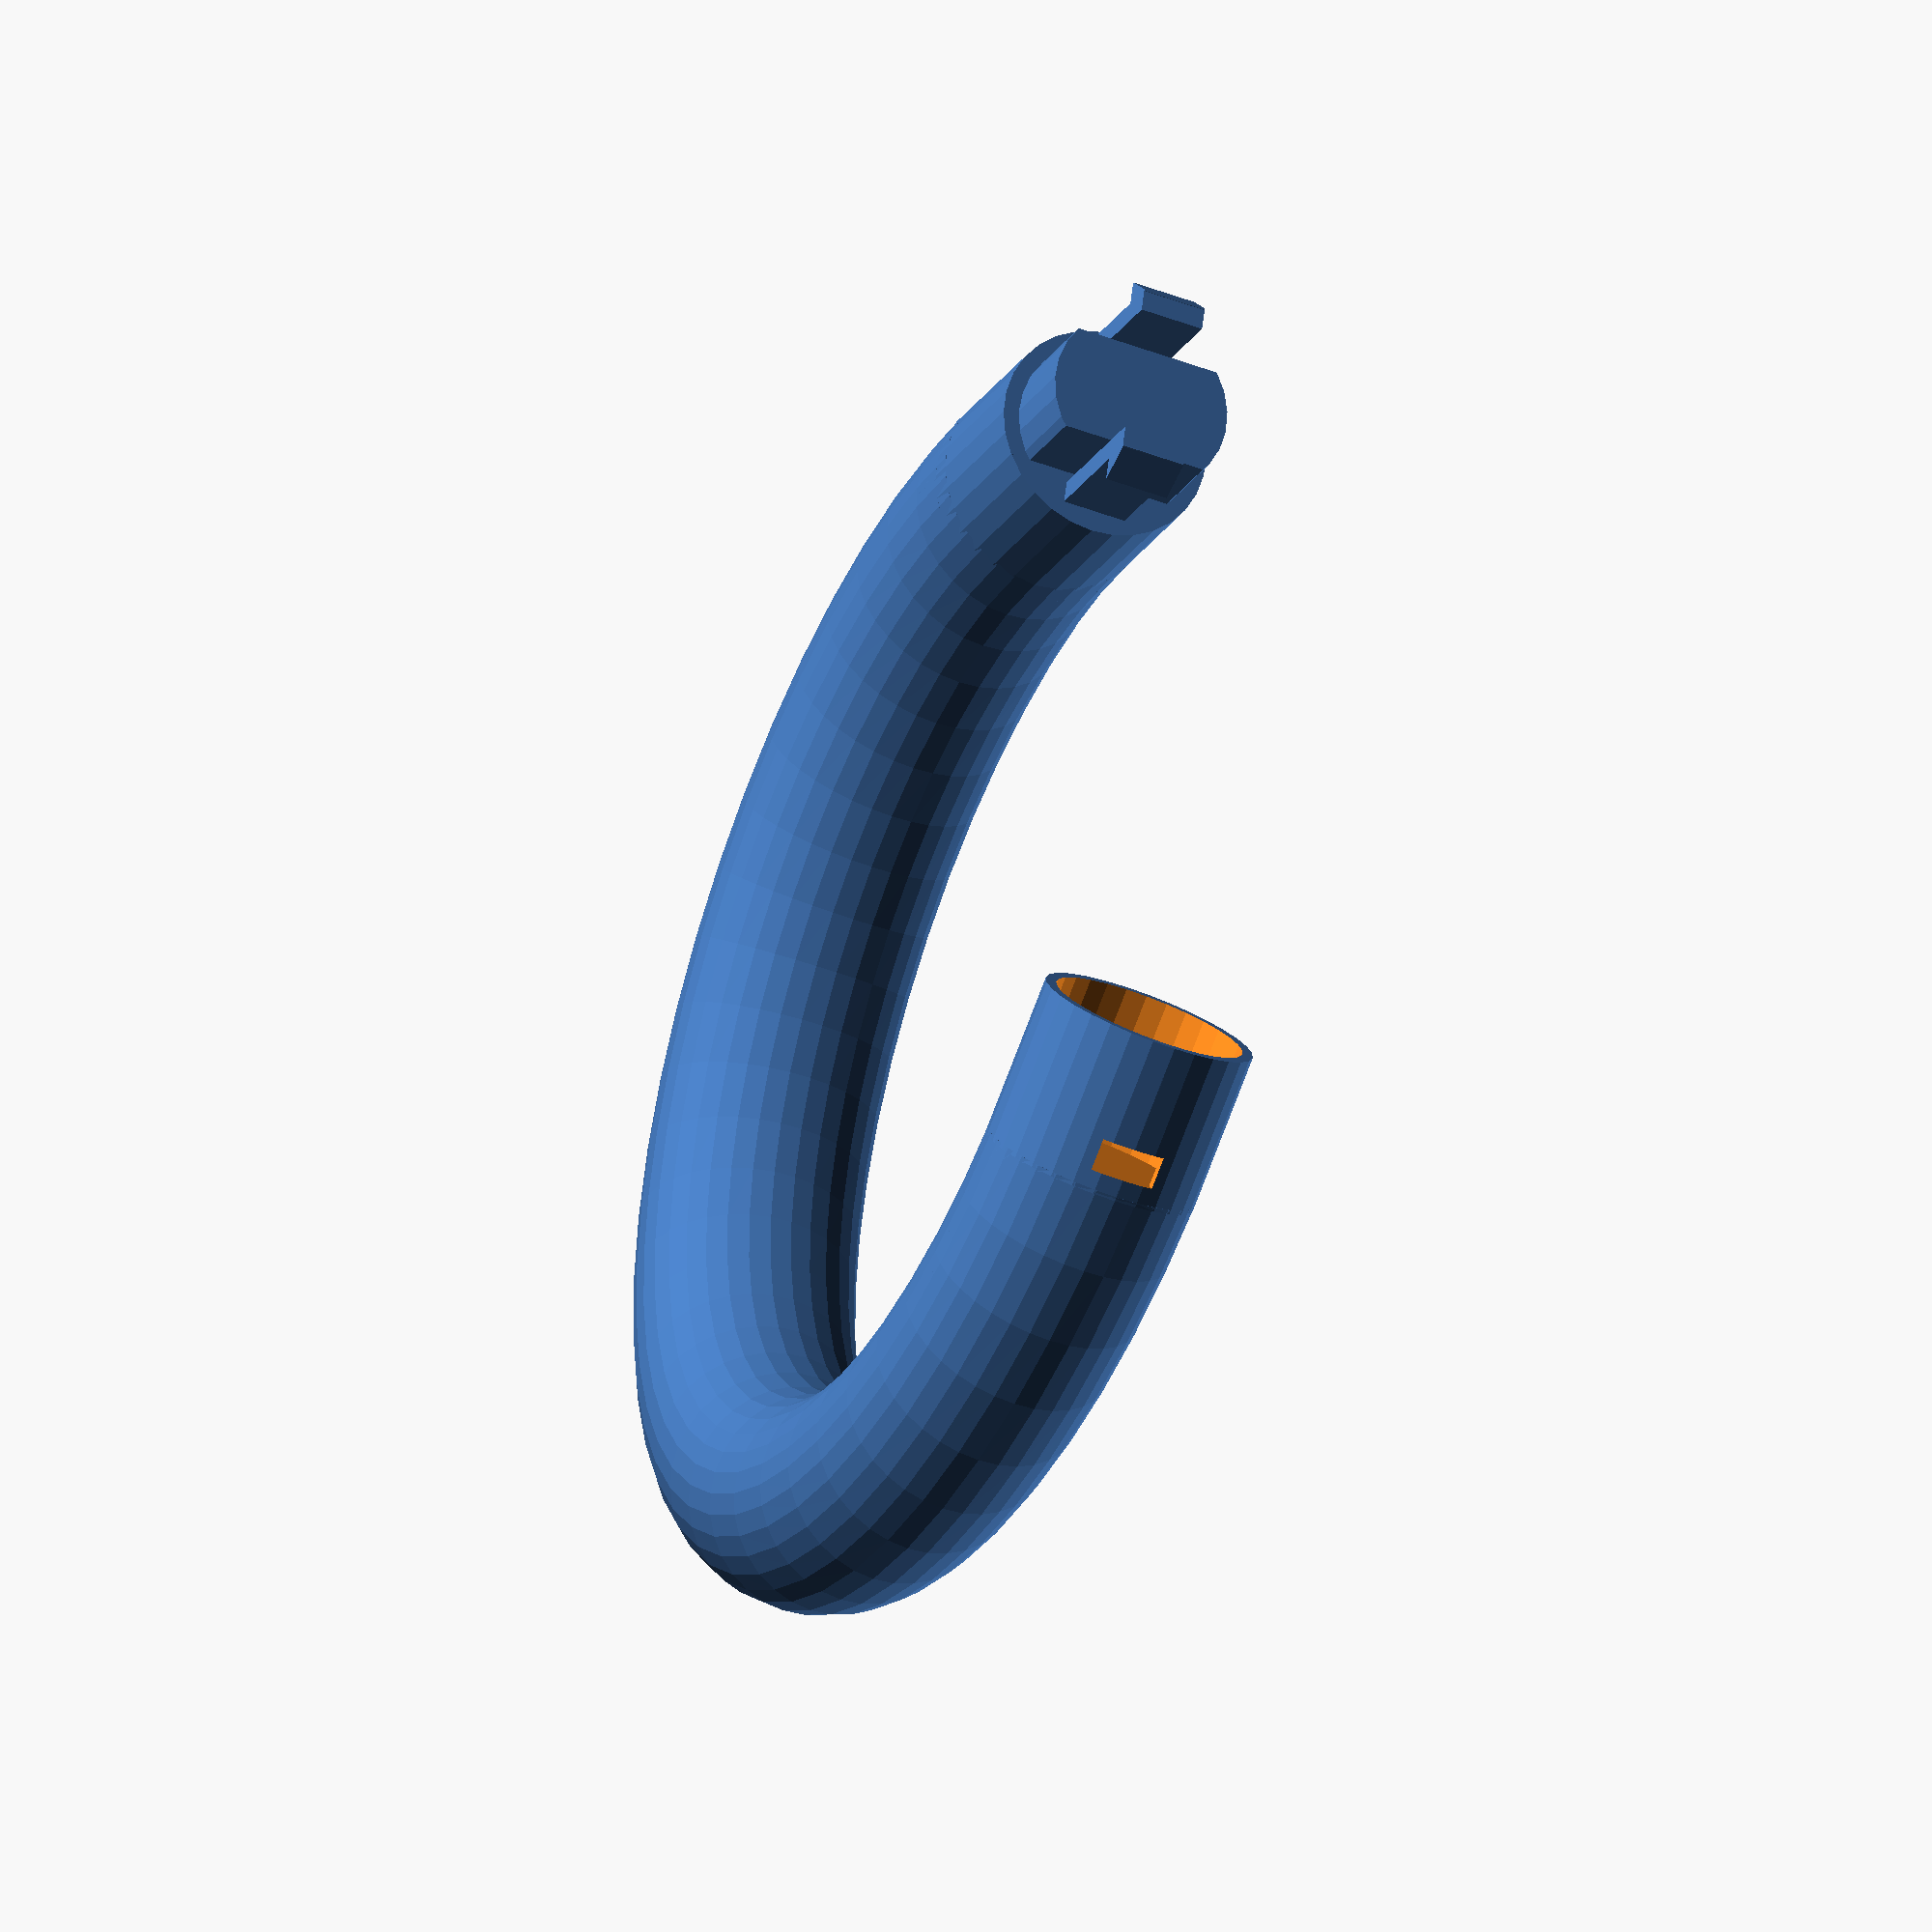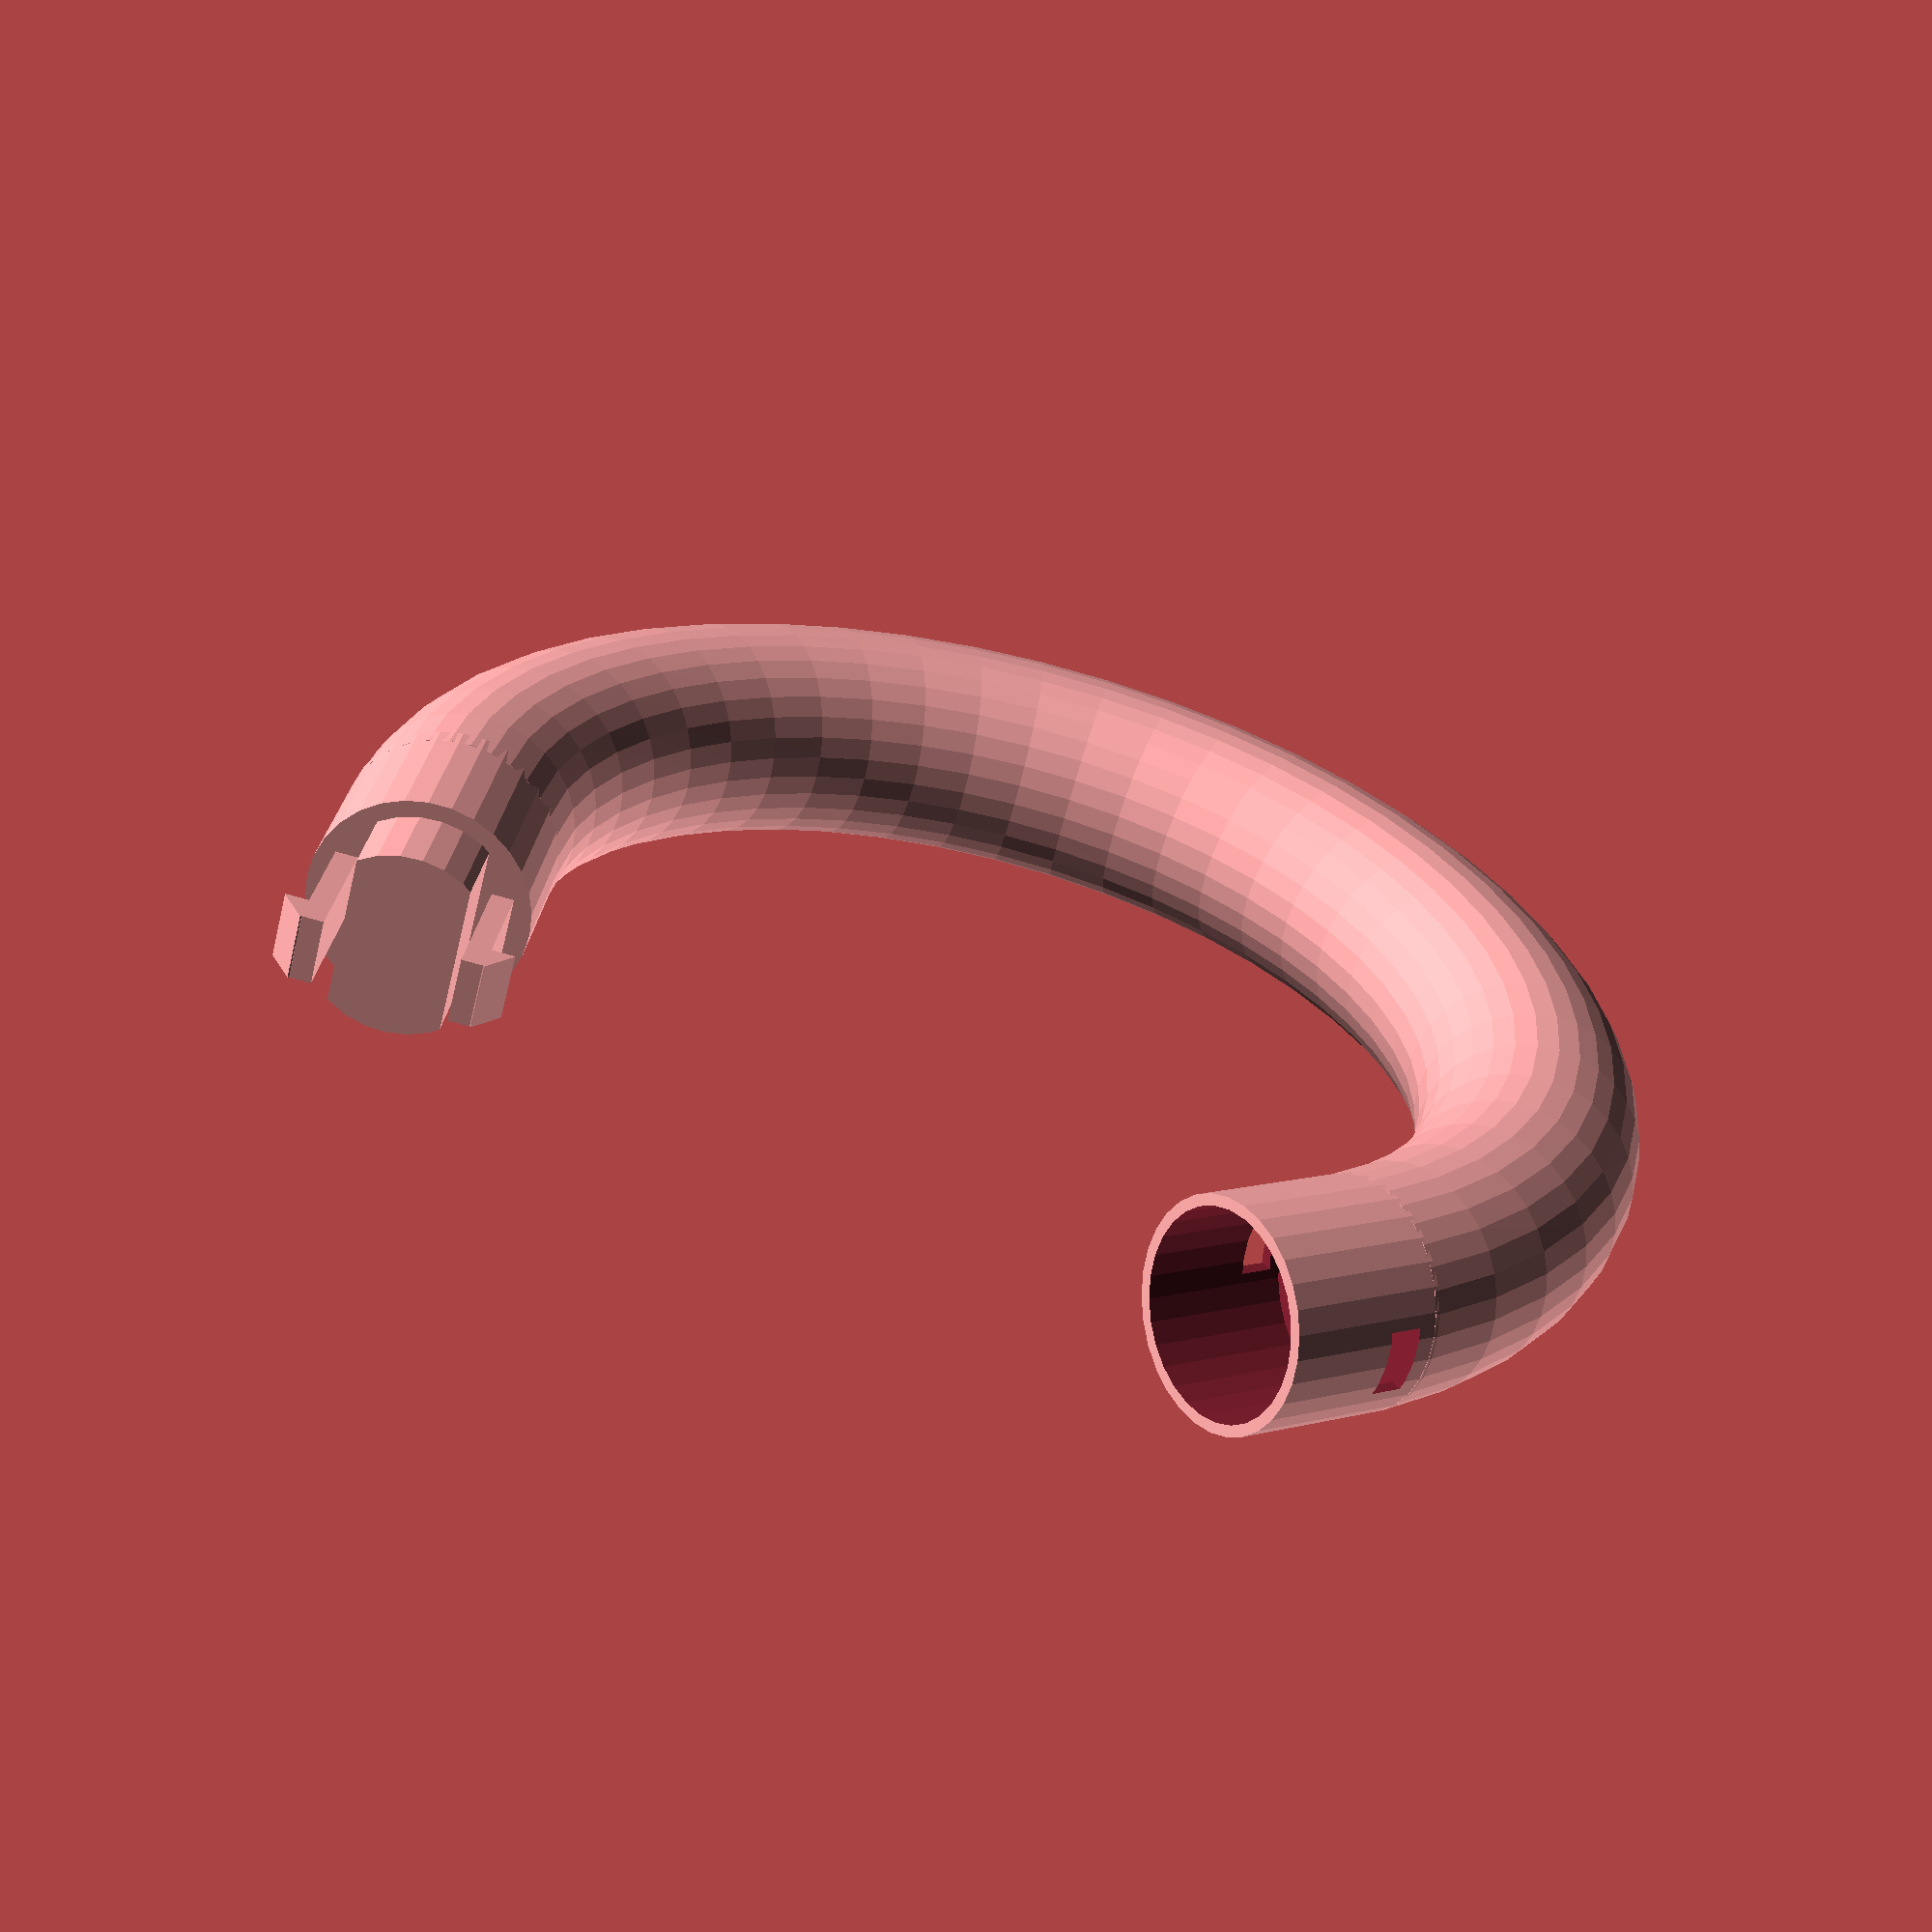
<openscad>


union() {
	polyhedron(points = [[59.9786109278, 0.6537001995, 0.0000000000], [59.7870684476, 0.6411522248, 1.9499269285], [59.2197944396, 0.6039900251, 3.8249949728], [58.2985668989, 0.5436402799, 5.5532191268], [57.0587523129, 0.4624198527, 7.0682518111], [55.5479479198, 0.3634468453, 8.3119299967], [53.8241544218, 0.2505208918, 9.2365081195], [51.9535493028, 0.1279772884, 9.8064910613], [50.0079462344, 0.0005205589, 9.9999968293], [48.0620381052, -0.1269561552, 9.8095966191], [46.1905295154, -0.2495589450, 9.2426000108], [44.4652688212, -0.3625810147, 8.3207743501], [42.9524898331, -0.4616833781, 7.0795090865], [41.7102690593, -0.5430614350, 5.5664571505], [40.7862961131, -0.6035910321, 3.8397055290], [40.2160428794, -0.6409484014, 1.9655452700], [40.0214017278, -0.6536993705, 0.0159265292], [40.2098450508, -0.6413544220, -1.9343036409], [40.7741383942, -0.6043874860, -3.8102747142], [41.6926181925, -0.5442177458, -5.5399670170], [42.9300234459, -0.4631551543, -7.0569766067], [44.4388494118, -0.3643117539, -8.3030645597], [46.1611713412, -0.2514822031, -9.2303927993], [48.0308682444, -0.1289980971, -9.8033606289], [49.9761613169, -0.0015616755, -9.9999714639], [51.9223695710, 0.1259346998, -9.8126772944], [53.7947768846, 0.2485963652, -9.2486684579], [55.5215003988, 0.3617142645, -8.3295975975], [57.0362501446, 0.4609457325, -7.0907484044], [58.2808739552, 0.5424812127, -5.5796810547], [59.2075899633, 0.6031905081, -3.8544063457], [59.7808209762, 0.6407429521, -1.9811586259], [59.5646408504, 6.9728757805, 0.0000000000], [59.3730983702, 6.9603278058, 1.9499269285], [58.8058243622, 6.9231656060, 3.8249949728], [57.8845968215, 6.8628158608, 5.5532191268], [56.6447822355, 6.7815954336, 7.0682518111], [55.1339778424, 6.6826224262, 8.3119299967], [53.4101843444, 6.5696964727, 9.2365081195], [51.5395792254, 6.4471528694, 9.8064910613], [49.5939761570, 6.3196961399, 9.9999968293], [47.6480680278, 6.1922194258, 9.8095966191], [45.7765594380, 6.0696166359, 9.2426000108], [44.0512987438, 5.9565945662, 8.3207743501], [42.5385197557, 5.8574922028, 7.0795090865], [41.2962989819, 5.7761141459, 5.5664571505], [40.3723260357, 5.7155845488, 3.8397055290], [39.8020728020, 5.6782271796, 1.9655452700], [39.6074316504, 5.6654762105, 0.0159265292], [39.7958749734, 5.6778211590, -1.9343036409], [40.3601683168, 5.7147880949, -3.8102747142], [41.2786481151, 5.7749578352, -5.5399670170], [42.5160533685, 5.8560204266, -7.0569766067], [44.0248793344, 5.9548638270, -8.3030645597], [45.7472012638, 6.0676933778, -9.2303927993], [47.6168981670, 6.1901774838, -9.8033606289], [49.5621912395, 6.3176139055, -9.9999714639], [51.5083994936, 6.4451102808, -9.8126772944], [53.3808068072, 6.5677719462, -9.2486684579], [55.1075303214, 6.6808898454, -8.3295975975], [56.6222800672, 6.7801213134, -7.0907484044], [57.8669038778, 6.8616567936, -5.5796810547], [58.7936198860, 6.9223660891, -3.8544063457], [59.3668508988, 6.9599185330, -1.9811586259], [58.1857221033, 14.4837489907, 0.0000000000], [57.9974536507, 14.4463195486, 1.9499269285], [57.4398760334, 14.3354681613, 3.8249949728], [56.5343949965, 14.1554504813, 5.5532191268], [55.3157725092, 13.9131774971, 7.0682518111], [53.8307922321, 13.6179502164, 8.3119299967], [52.1364634641, 13.2811025945, 9.2365081195], [50.2978325199, 12.9155664171, 9.8064910613], [48.3854855631, 12.5353748411, 9.9999968293], [46.4728387599, 12.1551236529, 9.8095966191], [44.6333197878, 11.7894109277, 9.2426000108], [42.9375489022, 11.4522766000, 8.3207743501], [41.4506277819, 11.1566634624, 7.0795090865], [40.2296402357, 10.9139202834, 5.5664571505], [39.3214607202, 10.7333661219, 3.8397055290], [38.7609548012, 10.6219325623, 1.9655452700], [38.5696406426, 10.5838976067, 0.0159265292], [38.7548629118, 10.6207214405, -1.9343036409], [39.3095108128, 10.7309903741, -3.8102747142], [40.2122910744, 10.9104711160, -5.5399670170], [41.4285454117, 11.1522732909, -7.0569766067], [42.9115810788, 11.4471139659, -8.3030645597], [44.6044634317, 11.7836740276, -9.2303927993], [46.4422016842, 12.1490327299, -9.8033606289], [48.3542439438, 12.5291637294, -9.9999714639], [50.2671857419, 12.9094735652, -9.8126772944], [52.1075880759, 13.2753619106, -9.2486684579], [53.8047967775, 13.6127820889, -8.3295975975], [55.2936549694, 13.9087803336, -7.0907484044], [56.5170044775, 14.1519930915, -5.5796810547], [57.4278801678, 14.3330832766, -3.8544063457], [57.9913129670, 14.4450987261, -1.9811586259], [55.8645153595, 21.7574454401, 0.0000000000], [55.6827389992, 21.6957743105, 1.9499269285], [55.1443884236, 21.5131285138, 3.8249949728], [54.2701312397, 21.2165199337, 5.5532191268], [53.0935307141, 20.8173355545, 7.0682518111], [51.6597572588, 20.3309003079, 8.3119299967], [50.0238543111, 19.7758887399, 9.2365081195], [48.2486251833, 19.1736080830, 9.8064910613], [46.4022220044, 18.5471802591, 9.9999968293], [44.5555293187, 17.9206542145, 9.8095966191], [42.7794427850, 17.3180826662, 9.2426000108], [41.1421474487, 16.7625987034, 8.3207743501], [39.7065000764, 16.2755276945, 7.0795090865], [38.5276160467, 15.8755685925, 5.5664571505], [37.6507534363, 15.5780760713, 3.8397055290], [37.1095755360, 15.3944710503, 1.9655452700], [36.9248584953, 15.3318022382, 0.0159265292], [37.1036937142, 15.3924755290, -1.9343036409], [37.6392155995, 15.5741616381, -3.8102747142], [38.5108651394, 15.8698855247, -5.5399670170], [39.6851791763, 16.2682941687, -7.0569766067], [41.1170750780, 16.7540924190, -8.3030645597], [42.7515814874, 17.3086301846, -9.2303927993], [44.5259487064, 17.9106184223, -9.8033606289], [46.3720576951, 18.5369464365, -9.9999714639], [48.2190352032, 19.1635691126, -9.8126772944], [49.9959746377, 19.7664300239, -9.2486684579], [51.6346582097, 20.3223849723, -8.3295975975], [53.0721758572, 20.8100905081, -7.0907484044], [54.2533404009, 21.2108233184, -5.5796810547], [55.1328062134, 21.5091990261, -3.8544063457], [55.6768100658, 21.6937628057, -1.9811586259], [52.6388941938, 28.6763675371, 0.0000000000], [52.4667170215, 28.5915088620, 1.9499269285], [51.9567954914, 28.3401906128, 3.8249949728], [51.1287058019, 27.9320610506, 5.5532191268], [50.0142388214, 27.3827885182, 7.0682518111], [48.6561796172, 26.7134599230, 8.3119299967], [47.1066649104, 25.9497711983, 9.2365081195], [45.4251815160, 25.1210408199, 9.8064910613], [43.6762826070, 24.2590842527, 9.9999968293], [41.9271094794, 23.3969925350, 9.8095966191], [40.2448139567, 22.5678618937, 9.2426000108], [38.6939803901, 21.8035231601, 8.3207743501], [37.3341462262, 21.1333197641, 7.0795090865], [36.2175163281, 20.5829812232, 5.5664571505], [35.3869587987, 20.1736353695, 3.8397055290], [34.8743592483, 19.9209972401, 1.9655452700], [34.6993966861, 19.8347657669, 0.0159265292], [34.8687880319, 19.9182514287, -1.9343036409], [35.3760302483, 20.1682491601, -3.8102747142], [36.2016499974, 20.5751613956, -5.5399670170], [37.3139512333, 21.1233665263, -7.0569766067], [38.6702320331, 21.7918186229, -8.3030645597], [40.2184239496, 22.5548554016, -9.2303927993], [41.8990909506, 23.3831834150, -9.8033606289], [43.6477112049, 24.2450026454, -9.9999714639], [45.3971541141, 25.1072273268, -9.8126772944], [47.0802574979, 25.9367561278, -9.2486684579], [48.6324059907, 26.7017429316, -8.3295975975], [49.9940116649, 27.3728194283, -7.0907484044], [51.1128016483, 27.9242225818, -5.5796810547], [51.9458249108, 28.3347836886, -3.8544063457], [52.4611011813, 28.5887410574, -1.9811586259], [48.5613285248, 35.1286891204, 0.0000000000], [48.4016935578, 35.0220933855, 1.9499269285], [47.9289171403, 34.7063984562, 3.8249949728], [47.1611494476, 34.1937240534, 5.5532191268], [46.1278655496, 33.5037520600, 7.0682518111], [44.8687338455, 32.6629709219, 8.3119299967], [43.4320931695, 31.7036587398, 9.2365081195], [41.8730970335, 30.6626440935, 9.8064910613], [40.2515962501, 29.5798921704, 9.9999968293], [38.6298412235, 28.4969704771, 9.8095966191], [37.0700921185, 27.4554530382, 9.2426000108], [35.6322286546, 26.4953243435, 8.3207743501], [34.3714512874, 25.6534443191, 7.0795090865], [33.3361620290, 24.9621332528, 5.5664571505], [32.5661062655, 24.4479309981, 3.8397055290], [32.0908469076, 24.1305780933, 1.9655452700], [31.9286294517, 24.0222579099, 0.0159265292], [32.0856815251, 24.1271289258, -1.9343036409], [32.5559738028, 24.4411650788, -3.8102747142], [33.3214514774, 24.9523103294, -5.5399670170], [34.3527273940, 25.6409414996, -7.0569766067], [35.6102102411, 26.4806216188, -8.3030645597], [37.0456244852, 27.4391148550, -9.2303927993], [38.6038636978, 28.4796240680, -9.8033606289], [40.2251061250, 29.5622034747, -9.9999714639], [41.8471112811, 30.6452921911, -9.8126772944], [43.4076093987, 31.6873097807, -9.2486684579], [44.8466920032, 32.6482525527, -8.3295975975], [46.1091118355, 33.4912293279, -7.0907484044], [47.1464038283, 34.1838777136, -5.5796810547], [47.9187457091, 34.6996065158, -3.8544063457], [48.3964868021, 35.0186165912, -1.9811586259], [43.6980333102, 41.0101568430, 0.0000000000], [43.5536691822, 40.8836460848, 1.9499269285], [43.1261190249, 40.5089706355, 3.8249949728], [42.4317967499, 39.9005145141, 5.5532191268], [41.4973578126, 39.0816367222, 7.0682518111], [40.3586758940, 38.0837744778, 8.3119299967], [39.0594656876, 36.9452363212, 9.2365081195], [37.6496046655, 35.7097314266, 9.8064910613], [36.1832182525, 34.4246915808, 9.9999968293], [34.7166019176, 33.1394502471, 9.8095966191], [33.3060599563, 31.9033486244, 9.2426000108], [32.0057439351, 30.7638414081, 8.3207743501], [30.8655737791, 29.7646749752, 7.0795090865], [29.9293213162, 28.9442079346, 5.5664571505], [29.2329298496, 28.3339385164, 3.8397055290], [28.8031342723, 27.9572953360, 1.9655452700], [28.6564346989, 27.8287379547, 0.0159265292], [28.7984630155, 27.9532017689, -1.9343036409], [29.2237666682, 28.3259085367, -3.8102747142], [29.9160179905, 28.9325498181, -5.5399670170], [30.8486410319, 29.7498362841, -7.0569766067], [31.9858318248, 30.7463918089, -8.3030645597], [33.2839329210, 31.8839580178, -9.2303927993], [34.6931094277, 33.1188630503, -9.8033606289], [36.1592621991, 34.4036981489, -9.9999714639], [37.6261047359, 35.6891377103, -9.8126772944], [39.0373240585, 36.9258329256, -9.2486684579], [40.3387425962, 38.0663063113, -8.3295975975], [41.4803980974, 39.0667743983, -7.0907484044], [42.4184617111, 39.8888286065, -5.5796810547], [43.1169206029, 40.5009097733, -3.8544063457], [43.5489605099, 40.8795197295, -1.9811586259], [38.1278962667, 46.2257689986, 0.0000000000], [38.0012705876, 46.0815056602, 1.9499269285], [37.6262547875, 45.6542540026, 3.8249949728], [37.0172459516, 44.9604164775, 5.5532191268], [36.1976243006, 44.0266299308, 7.0682518111], [35.1988556098, 42.8887429977, 8.3119299967], [34.0592832184, 41.5904398515, 9.2365081195], [32.8226560056, 40.1815631420, 9.8064910613], [31.5364488445, 38.7162005055, 9.9999968293], [30.2500400126, 37.2506081076, 9.8095966191], [29.0128155296, 35.8410509343, 9.2426000108], [27.8722731981, 34.5416427453, 8.3207743501], [26.8721991341, 33.4022686138, 7.0795090865], [26.0509867908, 32.4666698076, 5.5664571505], [25.4401630110, 31.7707645356, 3.8397055290], [25.0631776923, 31.3412690257, 1.9655452700], [24.9345035310, 31.1946718725, 0.0159265292], [25.0590804067, 31.3366010301, -1.9343036409], [25.4321257370, 31.7616077517, -3.8102747142], [26.0393180843, 32.4533757698, -5.5399670170], [26.8573469638, 33.3853476884, -7.0569766067], [27.8548077480, 34.5217445370, -8.3030645597], [28.9934073088, 35.8189393473, -9.2303927993], [30.2294341146, 37.2271320192, -9.8033606289], [31.5154363424, 38.6922611772, -9.9999714639], [32.8020435821, 40.1580796192, -9.8126772944], [34.0398621970, 41.5683136809, -9.2486684579], [35.1813715754, 42.8688236165, -8.3295975975], [36.1827484760, 44.0096820563, -7.0907484044], [37.0055494286, 44.9470907488, -5.5796810547], [37.6181866029, 45.6450620026, -3.8544063457], [37.9971404839, 46.0768002754, -1.9811586259], [31.9412019262, 50.6913048581, 0.0000000000], [31.8344791036, 50.5317548266, 1.9499269285], [31.5184077899, 50.0592299554, 3.8249949728], [31.0051221556, 49.2918707624, 5.5532191268], [30.3143275495, 48.2591366352, 7.0682518111], [29.4725439978, 47.0006748668, 8.3119299967], [28.5120880845, 45.5647985722, 9.2365081195], [27.4698322980, 44.0066319182, 9.8064910613], [26.3857894737, 42.3859938733, 9.9999968293], [25.3015766771, 40.7651017204, 9.8095966191], [24.2588174985, 39.2061824981, 9.2426000108], [23.2975440991, 37.7690840662, 8.3207743501], [22.4546603510, 36.5089775103, 7.0795090865], [21.7625250754, 35.4742390896, 5.5664571505], [21.2477097677, 34.7045930433, 3.8397055290], [20.9299785018, 34.2295865526, 1.9655452700], [20.8215291746, 34.0674554065, 0.0159265292], [20.9265252221, 34.2244239185, -1.9343036409], [21.2409357818, 34.6944659717, -3.8102747142], [21.7526904407, 35.4595363649, -5.5399670170], [22.4421426251, 36.4902635792, -7.0569766067], [23.2828238452, 37.7470773679, -8.3030645597], [24.2424598362, 39.1817278830, -9.2303927993], [25.2842095869, 40.7391380163, -9.8033606289], [26.3680796889, 42.3595178425, -9.9999714639], [27.4524597079, 43.9806599919, -9.8126772944], [28.4957196335, 45.5403278283, -9.2486684579], [29.4578080807, 46.9786447521, -8.3295975975], [30.3017898872, 48.2403928992, -7.0907484044], [30.9952640767, 49.2771329887, -5.5796810547], [31.5116077518, 50.0490639360, -3.8544063457], [31.8309981641, 50.5265508413, -1.9811586259], [25.2381725995, 54.3346799910, 0.0000000000], [25.1531768420, 54.1625704485, 1.9499269285], [24.9014526084, 53.6528492115, 3.8249949728], [24.4926637456, 52.8250847890, 5.5532191268], [23.9425039075, 51.7110555623, 7.0682518111], [23.2720940658, 50.3535297929, 8.3119299967], [22.5071716632, 48.8046237232, 9.2365081195], [21.6771025375, 47.1238008020, 9.8064910613], [20.8137535486, 45.3755888466, 9.9999968293], [19.9502691910, 43.6271027803, 9.8095966191], [19.1197991558, 41.9454680499, 9.2426000108], [18.3542256943, 40.3952436383, 8.3207743501], [17.6829396386, 39.0359436064, 7.0795090865], [17.1317120699, 37.9197523117, 5.5664571505], [16.7217049509, 37.0895210187, 3.8397055290], [16.4686587049, 36.5771228132, 1.9655452700], [16.3822879316, 36.4022289750, 0.0159265292], [16.4659084578, 36.5715537852, -1.9343036409], [16.7163100405, 37.0785967609, -3.8102747142], [17.1238796100, 37.9038922131, -5.5399670170], [17.6729703221, 39.0157565460, -7.0569766067], [18.3425022494, 40.3715046095, -8.3030645597], [19.1067716527, 41.9190884085, -9.2303927993], [19.9364377635, 43.5990952570, -9.8033606289], [20.7996491936, 45.3470286671, -9.9999714639], [21.6632667298, 47.0957844091, -9.8126772944], [22.4941355679, 48.7782266833, -9.2486684579], [23.2603581465, 50.3297655045, -8.3295975975], [23.9325187134, 51.6908363509, -7.0907484044], [24.4848126144, 52.8091868825, -5.5796810547], [24.8960369497, 53.6418829401, -3.8544063457], [25.1504045663, 54.1569568142, -1.9811586259], [18.1273497457, 57.0971058459, 0.0000000000], [18.0655338822, 56.9153786536, 1.9499269285], [17.8824594405, 56.3771736944, 3.8249949728], [17.5851547601, 55.5031529850, 5.5532191268], [17.1850335490, 54.3268707137, 7.0682518111], [16.6974567046, 52.8934850743, 8.3119299967], [16.1411425993, 51.2580246159, 9.2365081195], [15.5374484710, 49.4832756631, 9.8064910613], [14.9095505056, 47.6373719108, 9.9999968293], [14.2815540889, 45.7911787301, 9.8095966191], [13.6775683865, 44.0155726034, 9.2426000108], [13.1207807779, 42.3787201329, 8.3207743501], [12.6325666791, 40.9434610835, 7.0795090865], [12.2316689270, 39.7648959256, 5.5664571505], [11.9334782310, 38.8882704946, 3.8397055290], [11.7494423138, 38.3472389754, 1.9655452700], [11.6866264265, 38.1625718982, 0.0159265292], [11.7474421093, 38.3413587446, -1.9343036409], [11.9295546111, 38.8767357786, -3.8102747142], [12.2259725219, 39.7481495493, -5.5399670170], [12.6253161771, 40.9221459504, -7.0569766067], [13.1122545304, 42.3536545439, -8.3030645597], [13.6680937212, 43.9877188418, -9.2303927993], [14.2714947441, 45.7616061189, -9.8033606289], [14.8992926656, 47.6072157605, -9.9999714639], [15.5273859405, 49.4536936867, -9.8126772944], [16.1316616851, 51.2301524835, -9.2486684579], [16.6889213847, 52.8683928142, -8.3295975975], [17.1777714995, 54.3055216329, -7.0907484044], [17.5794447756, 55.4863666879, -5.5796810547], [17.8785207308, 56.3655946170, -3.8544063457], [18.0635176567, 56.9094513238, -1.9811586259], [10.7238418023, 58.9340350084, 0.0000000000], [10.6862624488, 58.7457964215, 1.9499269285], [10.5749670828, 58.1883072550, 3.8249949728], [10.3942284011, 57.2829698581, 5.5532191268], [10.1509850721, 56.0645406856, 7.0682518111], [9.8545753555, 54.5797959768, 8.3119299967], [9.5163786012, 52.8857359867, 9.2365081195], [9.1493783887, 51.0473967117, 9.8064910613], [8.7676640803, 49.1353531179, 9.9999968293], [8.3858899210, 47.2230097254, 9.8095966191], [8.0187124536, 45.3837825633, 9.2426000108], [7.6802278452, 43.6882806845, 8.3207743501], [7.3834307263, 42.2015954403, 7.0795090865], [7.1397153193, 40.9808015841, 5.5664571505], [6.9584380074, 40.0727661367, 3.8397055290], [6.8465581372, 39.5123491328, 1.9655452700], [6.8083708452, 39.3210653232, 0.0159265292], [6.8453421647, 39.5062582098, -1.9343036409], [6.9560527443, 40.0608181249, -3.8102747142], [7.1362523373, 40.9634551750, -5.5399670170], [7.3790229714, 42.1795165731, -7.0569766067], [7.6750445338, 43.6623169804, -8.3030645597], [8.0129525762, 45.3549307848, -9.2303927993], [8.3797746028, 47.1923775097, -9.8033606289], [8.7614280921, 49.1041164547, -9.9999714639], [9.1432611339, 51.0167547953, -9.8126772944], [9.5106149248, 52.8568651791, -9.2486684579], [9.8493865288, 54.5538046459, -8.3295975975], [10.1465702972, 56.0424266544, -7.0907484044], [10.3907571639, 57.2655820978, -5.5796810547], [10.5725726462, 58.1763132924, -3.8544063457], [10.6850367367, 58.7396567120, -1.9811586259], [3.1474666610, 59.8158770002, 0.0000000000], [3.1347661599, 59.6243445730, 1.9499269285], [3.0971522365, 59.0571003381, 3.8249949728], [3.0360689123, 58.1359211476, 5.5532191268], [2.9538612134, 56.8961716327, 7.0682518111], [2.8536851435, 55.3854465335, 8.3119299967], [2.7393865230, 53.6617435080, 9.2365081195], [2.6153533457, 51.7912365669, 9.8064910613], [2.4863473209, 49.8457356126, 9.9999968293], [2.3573210686, 47.8999296135, 9.8095966191], [2.2332279853, 46.0285192489, 9.2426000108], [2.1188320803, 44.3033491042, 8.3207743501], [2.0185250820, 42.7906495136, 7.0795090865], [1.9361578373, 41.5484939372, 5.5664571505], [1.8748924751, 40.6245694853, 3.8397055290], [1.8370810098, 40.0543461811, 1.9655452700], [1.8241750468, 39.8597152451, 0.0159265292], [1.8366700538, 40.0481486777, -1.9343036409], [1.8740863399, 40.6124124045, -3.8102747142], [1.9349874711, 41.5308439968, -5.5399670170], [2.0170354157, 42.7681843056, -7.0569766067], [2.1170803031, 44.2769310815, -8.3030645597], [2.2312813492, 45.9991626155, -9.2303927993], [2.3552543059, 47.8687613886, -9.8033606289], [2.4842397760, 49.8139523633, -9.9999714639], [2.6132859285, 51.7600584715, -9.8126772944], [2.7374386029, 53.6323675127, -9.2486684579], [2.8519315024, 55.3590004006, -8.3295975975], [2.9523691746, 56.8736706454, -7.0907484044], [3.0348957561, 58.1182291325, -5.5796810547], [3.0963430011, 59.0448965024, -3.8544063457], [3.1343519123, 59.6180974295, -1.9811586259], [-4.4791813392, 59.7284731618, 0.0000000000], [-4.4667858988, 59.5369207500, 1.9499269285], [-4.4300754463, 58.9696173285, 3.8249949728], [-4.3704593183, 58.0483420219, 5.5532191268], [-4.2902262144, 56.8084631510, 7.0682518111], [-4.1924563323, 55.2975804220, 8.3119299967], [-4.0809031174, 53.5736975446, 9.2365081195], [-3.9598491657, 51.7029954340, 9.8064910613], [-3.8339418123, 49.7572914853, 9.9999968293], [-3.7080147172, 47.8112824600, 9.8095966191], [-3.5869022985, 45.9396768317, 9.2426000108], [-3.4752541358, 44.2143266820, 8.3207743501], [-3.3773564702, 42.7014692557, 7.0795090865], [-3.2969676527, 41.4591840723, 5.5664571505], [-3.2371738591, 40.5351632177, 3.8397055290], [-3.2002706096, 39.9648804161, 1.9655452700], [-3.1876746425, 39.7702291723, 0.0159265292], [-3.1998695246, 39.9586822661, -1.9343036409], [-3.2363870870, 40.5230048684, -3.8102747142], [-3.2958253981, 41.4415322903, -5.5399670170], [-3.3759025850, 42.6790017036, -7.0569766067], [-3.4735444356, 44.1879059028, -8.3030645597], [-3.5850024197, 45.9103171352, -9.2303927993], [-3.7059975973, 47.7801109830, -9.8033606289], [-3.8318848897, 49.7255049197, -9.9999714639], [-3.9578314070, 51.6718140855, -9.8126772944], [-4.0790019855, 53.5443184842, -9.2486684579], [-4.1907448129, 55.2711315297, -8.3295975975], [-4.2887700137, 56.7859598159, -7.0907484044], [-4.3693143408, 58.0306481608, -5.5796810547], [-4.4292856484, 58.9574122195, -3.8544063457], [-4.4663816012, 59.5306729546, -1.9811586259], [-12.0327088285, 58.6733230325, 0.0000000000], [-11.9954293214, 58.4850248335, 1.9499269285], [-11.8850219833, 57.9273591192, 3.8249949728], [-11.7057254191, 57.0217350164, 5.5532191268], [-11.4644229333, 55.8029199871, 7.0682518111], [-11.1703782757, 54.3177050835, 8.3119299967], [-10.8348799998, 52.6231086119, 9.2365081195], [-10.4708080893, 50.7841871644, 9.8064910613], [-10.0921394868, 48.8715380573, 9.9999968293], [-9.7134115109, 46.9585890563, 9.8095966191], [-9.3491637597, 45.1187794407, 9.2426000108], [-9.0133799266, 43.4227406237, 8.3207743501], [-8.7189509577, 41.9355845702, 7.0795090865], [-8.4771801607, 40.7144041083, 5.5664571505], [-8.2973492641, 39.8060811007, 3.8397055290], [-8.1863620855, 39.2454866218, 1.9655452700], [-8.1484794906, 39.0541422356, 0.0159265292], [-8.1851558153, 39.2393937699, -1.9343036409], [-8.2949830330, 39.7941293051, -3.8102747142], [-8.4737448099, 40.6970522058, -5.5399670170], [-8.7145783724, 41.9134987110, -7.0569766067], [-9.0082379729, 43.3967686974, -8.3030645597], [-9.3434498405, 45.0899185252, -9.2303927993], [-9.7073449869, 46.9279471400, -9.8033606289], [-10.0859532556, 48.8402915018, -9.9999714639], [-10.4647396441, 50.7535355442, -9.8126772944], [-10.8291623120, 52.5942286614, -9.2486684579], [-11.1652308507, 54.2917055216, -8.3295975975], [-11.4600433840, 55.7807989527, -7.0907484044], [-11.7022818789, 57.0043417497, -5.5796810547], [-11.8826466519, 57.9153613582, -3.8544063457], [-11.9942133893, 58.4788831796, -1.9811586259], [-19.3909134499, 56.6675586244, 0.0000000000], [-19.3293870932, 56.4857332113, 1.9499269285], [-19.1471700574, 55.9472373607, 3.8249949728], [-18.8512577657, 55.0727442567, 5.5532191268], [-18.4530104714, 53.8958262230, 7.0682518111], [-17.9677171312, 52.4616658608, 8.3119299967], [-17.4140084523, 50.8253214613, 9.2365081195], [-16.8131416488, 49.0496132842, 9.8064910613], [-16.1881843637, 47.2027118495, 9.9999968293], [-15.5631290884, 45.3555208299, 9.8095966191], [-14.9619720763, 43.5789550155, 9.2426000108], [-14.4077921117, 41.9412178516, 8.3207743501], [-13.9218645016, 40.5051830669, 7.0795090865], [-13.5228443032, 39.3259809128, 5.5664571505], [-13.2260501455, 38.4488816793, 3.8397055290], [-13.0428761371, 37.9075577410, 1.9655452700], [-12.9803544400, 37.7227908540, 0.0159265292], [-13.0408853003, 37.9016743320, -1.9343036409], [-13.2221449014, 38.4373407290, -3.8102747142], [-13.5171745765, 39.3092254853, -5.5399670170], [-13.9146479564, 40.4838564133, -7.0569766067], [-14.3993057958, 41.9161387151, -8.3030645597], [-14.9525417844, 43.5510861995, -9.2303927993], [-15.5531168552, 45.3259322352, -9.8033606289], [-16.1779745649, 47.1725394003, -9.9999714639], [-16.8031262449, 49.0200153192, -9.8126772944], [-17.4045719407, 50.7974342645, -9.2486684579], [-17.9592217853, 52.4365600387, -8.3295975975], [-18.4457824328, 53.8744656033, -7.0907484044], [-18.8455745231, 55.0559488868, -5.5796810547], [-19.1432497941, 55.9356520250, -3.8544063457], [-19.3273803104, 56.4798026779, -1.9811586259], [-26.4347545505, 53.7436670303, 0.0000000000], [-26.3500330116, 53.5714223374, 1.9499269285], [-26.0991209063, 53.0613008375, 3.8249949728], [-25.6916509034, 52.2328864061, 5.5532191268], [-25.1432660249, 51.1179823786, 7.0682518111], [-24.4750191008, 49.7593906007, 8.3119299967], [-23.7125645381, 48.2092682395, 9.2365081195], [-22.8851734327, 46.5271254381, 9.8064910613], [-22.0246098337, 44.7775406846, 9.9999968293], [-21.1639113026, 43.0276816050, 9.8095966191], [-20.3361205811, 41.3447263568, 9.2426000108], [-19.5730170600, 39.7932846185, 8.3207743501], [-18.9038967488, 38.4329171849, 7.0795090865], [-18.3544475846, 37.3158493916, 5.5664571505], [-17.9457632558, 36.4849661525, 3.8397055290], [-17.6935334032, 35.9721655821, 1.9655452700], [-17.6074412847, 35.7971344070, 0.0159265292], [-17.6907920292, 35.9665921809, -1.9343036409], [-17.9403857508, 36.4740333164, -3.8102747142], [-18.3466403942, 37.2999768388, -5.5399670170], [-18.8939595960, 38.4127142724, -7.0569766067], [-19.5613314380, 39.7695269485, -8.3030645597], [-20.3231351081, 41.3183260006, -9.2303927993], [-21.1501244989, 42.9996520885, -9.8033606289], [-22.0105509830, 44.7489580780, -9.9999714639], [-22.8713822629, 46.4990870451, -9.8126772944], [-23.6995705007, 48.1828504712, -9.2486684579], [-24.4633210447, 49.7356076512, -8.3295975975], [-25.1333130456, 51.0977472899, -7.0907484044], [-25.6838251019, 52.2169760156, -5.5796810547], [-26.0937227199, 53.0503259547, -3.8544063457], [-26.3472696799, 53.5658042949, -1.9811586259], [-33.0502728544, 49.9489658463, 0.0000000000], [-32.9438042749, 49.7892460449, 1.9499269285], [-32.6284859302, 49.3162183810, 3.8249949728], [-32.1164230838, 48.5480426754, 5.5532191268], [-31.4272741408, 47.5142096619, 7.0682518111], [-30.5874959495, 46.2544088205, 8.3119299967], [-29.6293281068, 44.8170046741, 9.2365081195], [-28.5895552609, 43.2571800446, 9.8064910613], [-27.5080949254, 41.6348175511, 9.9999968293], [-26.4264650224, 40.0122006792, 9.8095966191], [-25.3861899836, 38.4516226806, 9.2426000108], [-24.4272066024, 37.0129950965, 8.3207743501], [-23.5863308356, 35.7515477175, 7.0795090865], [-22.8958444170, 34.7157082779, 5.5664571505], [-22.3822555414, 33.9452432856, 3.8397055290], [-22.0652811988, 33.4697313618, 1.9655452700], [-21.9570902279, 33.3074276991, 0.0159265292], [-22.0618361458, 33.4645632343, -1.9343036409], [-22.3754976929, 33.9351054382, -3.8102747142], [-22.8860332111, 34.7009899087, -5.5399670170], [-23.5738429305, 35.7328138737, -7.0569766067], [-24.4125214162, 36.9909649818, -8.3030645597], [-25.3698712898, 38.4271420446, -9.2303927993], [-26.4091393054, 39.9862093484, -9.8033606289], [-27.4904273302, 41.6083133484, -9.9999714639], [-28.5722240571, 43.2311804827, -9.8126772944], [-29.6129986500, 44.7925078920, -9.2486684579], [-30.5727951374, 46.2323552646, -8.3295975975], [-31.4147663467, 47.4954459816, -7.0907484044], [-32.1065884895, 48.5332892199, -5.5796810547], [-32.6217020917, 49.3060415444, -3.8544063457], [-32.9403316280, 49.7840365222, -1.9811586259], [-39.1304282712, 45.3448398469, 0.0000000000], [-39.0040325142, 45.2003750207, 1.9499269285], [-38.6296976533, 44.7725266350, 3.8249949728], [-38.0217946321, 44.0777200502, 5.5532191268], [-37.2036612186, 43.1426293150, 7.0682518111], [-36.2067060534, 42.0031531331, 8.3119299967], [-35.0692028536, 40.7030366902, 9.2365081195], [-33.8348210608, 39.2921922496, 9.8064910613], [-32.5509493450, 37.8247829900, 9.9999968293], [-31.2668763246, 36.3571436481, 9.8095966191], [-30.0318983461, 34.9456177933, 9.2426000108], [-28.8934269674, 33.6443947643, 8.3207743501], [-27.8951687993, 32.5034293069, 7.0795090865], [-27.0754475816, 31.5665237811, 5.5664571505], [-26.4657329121, 30.8696465614, 3.8397055290], [-26.0894321088, 30.4395511894, 1.9655452700], [-25.9609915891, 30.2927492889, 0.0159265292], [-26.0853422629, 30.4348766742, -1.9343036409], [-26.4577102319, 30.8604769885, -3.8102747142], [-27.0638000627, 31.5532111760, -5.5399670170], [-27.8803435970, 32.4864847486, -7.0569766067], [-28.8759932303, 33.6244687648, -8.3030645597], [-30.0125253660, 34.9234753238, -9.2303927993], [-31.2463078421, 36.3336347715, -9.8033606289], [-32.5299749966, 37.8008102265, -9.9999714639], [-33.8142460645, 39.2686759281, -9.8126772944], [-35.0498170962, 40.6808796167, -9.2486684579], [-36.1892537659, 41.9832059312, -8.3295975975], [-37.1888124049, 43.1256577699, -7.0907484044], [-38.0101193473, 44.0643757099, -5.5796810547], [-38.6216441186, 44.7633217968, -3.8544063457], [-38.9999099098, 45.1956630640, -1.9811586259], [-44.5768263093, 40.0057511852, 0.0000000000], [-44.4326638521, 39.8790106655, 1.9499269285], [-44.0057109651, 39.5036547524, 3.8249949728], [-43.3123586300, 38.8940935882, 5.5532191268], [-42.3792250660, 38.0737285980, 7.0682518111], [-41.2421338398, 37.0740540941, 8.3119299967], [-39.9447385772, 35.9334481905, 9.2365081195], [-38.5368470737, 34.6956994437, 9.8064910613], [-37.0725091429, 33.4083257830, 9.9999968293], [-35.6079416114, 32.1207502686, 9.8095966191], [-34.1993701199, 30.8824037098, 9.2426000108], [-32.9008705873, 29.7408269866, 8.3207743501], [-31.7622932028, 28.7398459256, 7.0795090865], [-30.8273486465, 27.9178888003, 5.5664571505], [-30.1319300104, 27.3065110463, 3.8397055290], [-29.7027348402, 26.9291838284, 1.9655452700], [-29.5562402001, 26.8003929686, 0.0159265292], [-29.6980701089, 26.9250828268, -1.9343036409], [-30.1227796297, 27.2984664830, -3.8102747142], [-30.8140639051, 27.9062095111, -5.5399670170], [-31.7453841099, 28.7249802854, -7.0569766067], [-32.8809862935, 29.7233456965, -8.3030645597], [-34.1772739952, 30.8629778872, -9.2303927993], [-35.5844819395, 32.1001256825, -9.8033606289], [-37.0485865551, 33.3872942240, -9.9999714639], [-38.5133799725, 34.6750683262, -9.8126772944], [-39.9226278791, 35.9140095557, -9.2486684579], [-41.2222283879, 37.0565542029, -8.3295975975], [-42.3622890428, 38.0588392820, -7.0907484044], [-43.2990422197, 38.8823864574, -5.5796810547], [-43.9965253929, 39.4955792505, -3.8544063457], [-44.4279617577, 39.8748768161, -1.9811586259], [-49.3013053470, 34.0180390201, 0.0000000000], [-49.1418403524, 33.9111891773, 1.9499269285], [-48.6695673270, 33.5947416796, 3.8249949728], [-47.9026171204, 33.0808451395, 5.5532191268], [-46.8704334188, 32.3892283586, 7.0682518111], [-45.6126423841, 31.5464429271, 8.3119299967], [-44.1775313815, 30.5848438917, 9.2365081195], [-42.6201951977, 29.5413476259, 9.8064910613], [-41.0004209188, 28.4560145881, 9.9999968293], [-39.3803926675, 27.3705113754, 9.8095966191], [-37.8223043165, 26.3265111185, 9.2426000108], [-36.3859718280, 25.3640936240, 8.3207743501], [-35.1265368824, 24.5202066866, 7.0795090865], [-34.0923499556, 23.8272476406, 5.5664571505], [-33.3231141145, 23.3118196065, 3.8397055290], [-32.8483607924, 22.9937101809, 1.9655452700], [-32.6863160587, 22.8851317788, 0.0159265292], [-32.8432009098, 22.9902527912, -1.9343036409], [-33.3129924404, 23.3050375583, -3.8102747142], [-34.0776550672, 23.8174013008, -5.5399670170], [-35.1078329254, 24.5076740623, -7.0569766067], [-36.3639768587, 25.3493558503, -8.3030645597], [-37.7978627352, 26.3101339875, -9.2303927993], [-39.3544428015, 27.3531236151, -9.8033606289], [-40.9739589993, 28.4382837252, -9.9999714639], [-42.5942371138, 29.5239543592, -9.8126772944], [-44.1530736800, 30.5684559592, -9.2486684579], [-45.5906240110, 31.5316894716, -8.3295975975], [-46.8516996728, 32.3766757742, -7.0907484044], [-47.8878872016, 33.0709753276, -5.5796810547], [-48.6594067259, 33.5879335483, -3.8544063457], [-49.1366391406, 33.9077040948, -1.9811586259], [-53.2273592485, 27.4785278501, 0.0000000000], [-53.0553174450, 27.3933950641, 1.9499269285], [-52.5457968243, 27.1412650057, 3.8249949728], [-51.7183581938, 26.7318171017, 5.5532191268], [-50.6047674273, 26.1807703067, 7.0682518111], [-49.2477759536, 25.5092796435, 8.3119299967], [-47.6994795031, 24.7431240482, 9.2365081195], [-46.0193181210, 23.9117167015, 9.8064910613], [-44.2717942278, 23.0469758385, 9.9999968293], [-42.5239963316, 22.1820993885, 9.8095966191], [-40.8430234598, 21.3502904860, 9.2426000108], [-39.2934091863, 20.5834827821, 8.3207743501], [-37.9346441485, 19.9111144923, 7.0795090865], [-36.8188921648, 19.3589982455, 5.5664571505], [-35.9889876347, 18.9483301211, 3.8397055290], [-35.4767910992, 18.6948759189, 1.9655452700], [-35.3019660958, 18.6083659004, 0.0159265292], [-35.4712242630, 18.6921212380, -1.9343036409], [-35.9780676765, 18.9429265131, -3.8102747142], [-36.8030383086, 19.3511531582, -5.5399670170], [-37.9144650333, 19.9011291035, -7.0569766067], [-39.2696795008, 20.5717404369, -8.3030645597], [-40.8166542010, 21.3372419802, -9.2303927993], [-42.4959998314, 22.1682456622, -9.8033606289], [-44.2432452891, 23.0328487447, -9.9999714639], [-45.9913127549, 23.8978585880, -9.8126772944], [-47.6730928526, 24.7300669364, -9.2486684579], [-49.2240210183, 25.4975248039, -8.3295975975], [-50.5845561737, 26.1707690147, -7.0907484044], [-51.7024665443, 26.7239533129, -5.5796810547], [-52.5348348690, 27.1358406160, -3.8544063457], [-53.0497060201, 27.3906183190, -1.9811586259], [-56.2913724493, 20.4929669047, 0.0000000000], [-56.1096945402, 20.4310063466, 1.9499269285], [-55.5716355387, 20.2475033760, 3.8249949728], [-54.6978518582, 19.9495027838, 5.5532191268], [-53.5218885870, 19.5484449946, 7.0682518111], [-52.0888916725, 19.0597268614, 8.3119299967], [-50.4538747404, 18.5021105717, 9.2365081195], [-48.6796070881, 17.8970033548, 9.8064910613], [-46.8342039331, 17.2676356460, 9.9999968293], [-44.9885114281, 16.6381692555, 9.8095966191], [-43.2133868342, 16.0327697820, 9.2426000108], [-41.5769782676, 15.4746788806, 8.3207743501], [-40.1421084512, 14.9853220015, 7.0795090865], [-38.9638629126, 14.5834858536, 5.5664571505], [-38.0874752167, 14.2845971719, 3.8397055290], [-37.5465904218, 14.1001304752, 1.9655452700], [-37.3619734251, 14.0371675525, 0.0159265292], [-37.5407117857, 14.0981255888, -1.9343036409], [-38.0759436289, 14.2806643679, -3.8102747142], [-38.9471210778, 14.5777761147, -5.5399670170], [-40.1207990986, 14.9780545280, -7.0569766067], [-41.5519194763, 15.4661326754, -8.3030645597], [-43.1855406265, 16.0232729391, -9.2303927993], [-44.9589468368, 16.6280863644, -9.8033606289], [-46.8040559609, 17.2573537951, -9.9999714639], [-48.6500331342, 17.8869172706, -9.8126772944], [-50.4260101669, 18.4926074651, -9.2486684579], [-52.0638062173, 19.0511715626, -8.3295975975], [-53.5005452960, 19.5411659465, -7.0907484044], [-54.6810701133, 19.9437794337, -5.5796810547], [-55.5600596015, 20.2435554467, -3.8544063457], [-56.1037688179, 20.4289854016, -1.9811586259], [-58.4436476400, 13.1743256534, 0.0000000000], [-58.2554390382, 13.1365964124, 1.9499269285], [-57.6980386759, 13.0248571382, 3.8249949728], [-56.7928454931, 12.8433975695, 5.5532191268], [-55.5746104081, 12.5991840499, 7.0682518111], [-54.0901022090, 12.3015920854, 8.3119299967], [-52.3963120711, 11.9620464131, 9.2365081195], [-50.5582656311, 11.5935823983, 9.8064910613], [-48.6465266129, 11.2103455995, 9.9999968293], [-46.7344878436, 10.8270487111, 9.8095966191], [-44.8955536580, 10.4584067345, 9.2426000108], [-43.2003218611, 10.1185720599, 8.3207743501], [-41.7138734357, 9.8205911480, 7.0795090865], [-40.4932740437, 9.5759036675, 5.5664571505], [-39.5853832401, 9.3939033202, 3.8397055290], [-39.0250555069, 9.2815772105, 1.9655452700], [-38.8338021675, 9.2432376062, 0.0159265292], [-39.0189655541, 9.2803563880, -1.9343036409], [-39.5734371316, 9.3915085434, -3.8102747142], [-40.4759303977, 9.5724268732, -5.5399670170], [-41.6917980855, 9.8161658125, -7.0569766067], [-43.1743622928, 10.1133680746, -8.3030645597], [-44.8667064753, 10.4526238835, -9.2303927993], [-46.7038605075, 10.8209090016, -9.8033606289], [-48.6152949254, 11.2040847387, -9.9999714639], [-50.5276285958, 11.5874407445, -9.8126772944], [-52.3674458625, 11.9562597480, -9.2486684579], [-54.0641150183, 12.2963825627, -8.3295975975], [-55.5524998995, 12.5947516664, -7.0907484044], [-56.7754605025, 12.8399124870, -5.5796810547], [-57.6860466238, 13.0224531512, -3.8544063457], [-58.2493003067, 13.1353658115, -1.9811586259], [-59.6492095043, 5.6409728072, 0.0000000000], [-59.4576872516, 5.6281197877, 1.9499269285], [-58.8904731495, 5.5900541645, 3.8249949728], [-57.9693428935, 5.5282373001, 5.5532191268], [-56.7296592358, 5.4450423816, 7.0682518111], [-55.2190143885, 5.3436633127, 8.3119299967], [-53.4954029285, 5.2279920977, 9.2365081195], [-51.6249953514, 5.1024694251, 9.8064910613], [-49.6795977449, 4.9719141868, 9.9999968293], [-47.7338951098, 4.8413384781, 9.8095966191], [-45.8625841572, 4.7157551801, 9.2426000108], [-44.1375056561, 4.5999855123, 8.3207743501], [-42.6248864223, 4.4984739427, 7.0795090865], [-41.3827968310, 4.4151175625, 5.5664571505], [-40.4589214592, 4.3531164739, 3.8397055290], [-39.8887284461, 4.3148509366, 1.9655452700], [-39.6941078492, 4.3017899879, 0.0159265292], [-39.8825312720, 4.3144350455, -1.9343036409], [-40.4467650243, 4.3523006581, -3.8102747142], [-41.3651478282, 4.4139331415, -5.5399670170], [-42.6024224076, 4.4969663873, -7.0569766067], [-44.1110890367, 4.5982126983, -8.3030645597], [-45.8332290834, 4.7137851671, -9.2303927993], [-47.7027285406, 4.8392468960, -9.8033606289], [-49.6478161840, 4.9697813327, -9.9999714639], [-51.5938189123, 5.1003771806, -9.8126772944], [-53.4660284937, 5.2260207853, -9.2486684579], [-55.1925696604, 5.3418886124, -8.3295975975], [-56.7071594438, 5.4435324251, -7.0907484044], [-57.9516518181, 5.5270500556, -5.5796810547], [-58.8782699621, 5.5892352111, -3.8544063457], [-59.4514404400, 5.6277005654, -1.9811586259], [-59.8883715538, -1.9852319428, 0.0000000000], [-59.6968093319, -1.9729890447, 1.9499269285], [-59.1294768569, -1.9367303627, 3.8249949728], [-58.2081543684, -1.8778478897, 5.5532191268], [-56.9682119989, -1.7986021599, 7.0682518111], [-55.4572518922, -1.7020354650, 8.3119299967], [-53.7332807286, -1.5918550595, 9.2365081195], [-51.8624828126, -1.4722908363, 9.8064910613], [-49.9166792174, -1.3479329388, 9.9999968293], [-47.9705705300, -1.2235555426, 9.8095966191], [-46.0988690501, -1.1039335719, 9.2426000108], [-44.3734305390, -0.9936593870, 8.3207743501], [-42.8604956339, -0.8969664811, 7.0795090865], [-41.6181468286, -0.8175669540, 5.5664571505], [-40.6940786516, -0.7585090019, 3.8397055290], [-40.1237666438, -0.7220598955, 1.9655452700], [-39.9291054312, -0.7096189384, 0.0159265292], [-40.1175681764, -0.7216637464, -1.9343036409], [-40.6819196797, -0.7577319120, -3.8102747142], [-41.6004941426, -0.8164387564, -5.5399670170], [-42.8380269312, -0.8955304880, -7.0569766067], [-44.3470084068, -0.9919707269, -8.3030645597], [-46.0695078500, -1.1020570736, -9.2303927993], [-47.9393974566, -1.2215632460, -9.8033606289], [-49.8848910240, -1.3459013294, -9.9999714639], [-51.8312998672, -1.4702979087, -9.8126772944], [-53.7039001635, -1.5899773236, -9.2486684579], [-55.4308016453, -1.7003450081, -8.3295975975], [-56.9457075113, -1.7971638797, -7.0907484044], [-58.1904596011, -1.8767170027, -5.5796810547], [-59.1172711228, -1.9359502842, -3.8544063457], [-59.6905612166, -1.9725897225, -1.9811586259], [-59.1570569000, -9.5809027965, 0.0000000000], [-58.9687290740, -9.5437732482, 1.9499269285], [-58.4109756162, -9.4338100292, 3.8249949728], [-57.5052090220, -9.2552346945, 5.5532191268], [-56.2862022234, -9.0149028602, 7.0682518111], [-54.8007536352, -8.7220410121, 8.3119299967], [-53.1058905346, -8.3878922950, 9.2365081195], [-51.2666797500, -8.0252848822, 9.8064910613], [-49.3537297054, -7.6481394933, 9.9999968293], [-47.4404797198, -7.2709349699, 9.8095966191], [-45.6003806273, -6.9081524238, 9.2426000108], [-43.9040749544, -6.5737192981, 8.3207743501], [-42.4166849108, -6.2804746847, 7.0795090865], [-41.1953123075, -6.0396764230, 5.5664571505], [-40.2868463838, -5.8605689052, 3.8397055290], [-39.7261637006, -5.7500281782, 1.9655452700], [-39.5347892081, -5.7122979680, 0.0159265292], [-39.7200698900, -5.7488267603, -1.9343036409], [-40.2748927077, -5.8582121924, -3.8102747142], [-41.1779576749, -6.0362548911, -5.5399670170], [-42.3945955766, -6.2761196883, -7.0569766067], [-43.8780989416, -6.5685980283, -8.3030645597], [-45.5715151708, -6.9024614891, -9.2303927993], [-47.4098329822, -7.2648928489, -9.8033606289], [-49.3224782336, -7.6419781466, -9.9999714639], [-51.2360233071, -8.0192408477, -9.8126772944], [-53.0770060401, -8.3821976069, -9.2486684579], [-54.7747499824, -8.7169142929, -8.3295975975], [-56.2640777086, -9.0105409278, -7.0907484044], [-57.4878130186, -9.2518050062, -5.5796810547], [-58.3989759675, -9.4314442527, -3.8544063457], [-58.9625864538, -9.5425622072, -1.9811586259], [-57.4668677514, -17.0231177597, 0.0000000000], [-57.2849934009, -16.9617362149, 1.9499269285], [-56.7463526167, -16.7799480556, 3.8249949728], [-55.8716241471, -16.4847322399, 5.5532191268], [-54.6943893516, -16.0874222832, 7.0682518111], [-53.2598429921, -15.6032711570, 8.3119299967], [-51.6230581785, -15.0508657185, 9.2365081195], [-49.8468720781, -14.4514131493, 9.8064910613], [-47.9994735588, -13.8279267993, 9.9999968293], [-46.1517853767, -13.2043426898, 9.8095966191], [-44.3747414082, -12.6046005951, 9.2426000108], [-42.7365634553, -12.0517249801, 8.3207743501], [-41.3001421688, -11.5669410768, 7.0795090865], [-40.1206226381, -11.1688600352, 5.5664571505], [-39.2432873376, -10.8727644291, 3.8397055290], [-38.7018177045, -10.6900215495, 1.9655452700], [-38.5170010884, -10.6276470070, 0.0159265292], [-38.6959327120, -10.6880353985, -1.9343036409], [-39.2317432810, -10.8688683766, -3.8102747142], [-40.1038627009, -11.1632036530, -5.5399670170], [-41.2788097752, -11.5597415170, -7.0569766067], [-42.7114775688, -12.0432586380, -8.3030645597], [-44.3468650914, -12.5951924989, -9.2303927993], [-46.1221888184, -13.1943540220, -9.8033606289], [-47.9692929888, -13.8177410309, -9.9999714639], [-49.8172661470, -14.4414213182, -9.8126772944], [-51.5951634760, -15.0414514172, -9.2486684579], [-53.2347304129, -15.5947958063, -8.3295975975], [-54.6730229829, -16.0802112569, -7.0907484044], [-55.8548242568, -16.4790623738, -5.5796810547], [-56.7347641629, -16.7760370192, -3.8544063457], [-57.2790612714, -16.9597341554, -1.9811586259], [-54.8449024484, -24.1914016233, 0.0000000000], [-54.6725903440, -24.1068172743, 1.9499269285], [-54.1622691978, -23.8563114719, 3.8249949728], [-53.3335305499, -23.4495012867, 5.5532191268], [-52.2181901824, -22.9020044100, 7.0682518111], [-50.8590666924, -22.2348395807, 8.3119299967], [-49.3083376598, -21.4736196636, 9.2365081195], [-47.6255365180, -20.6475683557, 9.8064910613], [-45.8752670295, -19.7883982707, 9.9999968293], [-44.1247231075, -18.9290934720, 9.8095966191], [-42.4411092010, -18.1026431952, 9.2426000108], [-40.8890602749, -17.3407753705, 8.3207743501], [-39.5281604343, -16.6727385684, 7.0795090865], [-38.4106554541, -16.1241791293, 5.5664571505], [-37.5794470322, -15.7161565847, 3.8397055290], [-37.0664457670, -15.4643351689, 1.9655452700], [-36.8913460900, -15.3783824597, 0.0159265292], [-37.0608701846, -15.4615982340, -1.9343036409], [-37.5685099173, -15.7107877875, -3.8102747142], [-38.3947766893, -16.1163845812, -5.5399670170], [-39.5079496150, -16.6628175069, -7.0569766067], [-40.8652933068, -17.3291086711, -8.3030645597], [-42.4146985125, -18.0896787497, -9.2303927993], [-44.0966826211, -18.9153289933, -9.8033606289], [-45.8466732365, -19.7743621855, -9.9999714639], [-47.5974871516, -20.6337995181, -9.8126772944], [-49.2819095523, -21.4606466675, -9.2486684579], [-50.8352744349, -22.2231604673, -8.3295975975], [-52.1979471742, -22.8920675476, -7.0907484044], [-53.3176139325, -23.4416881576, -5.5796810547], [-54.1512900199, -23.8509220268, -3.8544063457], [-54.6669701028, -24.1040584173, -1.9811586259], [-51.3333229033, -30.9696701329, 0.0000000000], [-51.1735183687, -30.8633287763, 1.9499269285], [-50.7002397584, -30.5483872161, 3.8249949728], [-49.9316565270, -30.0369362509, 5.5532191268], [-48.8972750536, -29.3486107952, 7.0682518111], [-47.6368058739, -28.5098360833, 8.3119299967], [-46.1986391686, -27.5528131878, 9.2365081195], [-44.6379870348, -26.5142828015, 9.8064910613], [-43.0147638599, -25.4341147395, 9.9999968293], [-41.3912861718, -24.3537773126, 9.8095966191], [-39.8298802692, -23.3147453336, 9.2426000108], [-38.3904894771, -22.3569078740, 8.3207743501], [-37.1283728862, -21.5170368981, 7.0795090865], [-36.0919839223, -20.8273755651, 5.5664571505], [-35.3211101898, -20.3144003941, 3.8397055290], [-34.8453460015, -19.9978048149, 1.9655452700], [-34.6829562350, -19.8897431250, 0.0159265292], [-34.8401751323, -19.9943638785, -1.9343036409], [-35.3109669641, -20.3076506208, -3.8102747142], [-36.0772577448, -20.8175760829, -5.5399670170], [-37.1096291039, -21.5045639152, -7.0569766067], [-38.3684476752, -22.3422402357, -8.3030645597], [-39.8053866458, -23.2984461395, -9.2303927993], [-41.3652810522, -24.3364722987, -9.8033606289], [-42.9882455965, -25.4164682559, -9.9999714639], [-44.6119736798, -26.4969723074, -9.8126772944], [-46.1741293906, -27.5365032436, -9.2486684579], [-47.6147406183, -28.4951528377, -8.3295975975], [-48.8785014190, -29.3361179471, -7.0907484044], [-49.9168952446, -30.0271134083, -5.5796810547], [-50.6900575229, -30.5416114839, -3.8544063457], [-51.1683060823, -30.8598602789, -1.9811586259], [-46.9886793143, -37.2481040834, 0.0000000000], [-46.8441138816, -37.1218234076, 1.9499269285], [-46.4159675387, -36.7478293725, 3.8249949728], [-45.7206770848, -36.1404798371, 5.5532191268], [-44.7849351446, -35.3230913207, 7.0682518111], [-43.6446654219, -34.3270438669, 8.3119299967], [-42.3436435671, -33.1905763452, 9.2365081195], [-40.9318166027, -31.9573184369, 9.8064910613], [-39.4633854270, -30.6746156654, 9.9999968293], [-37.9947240087, -29.3917117725, 9.8095966191], [-36.5822151556, -28.1578582213, 9.2426000108], [-35.2800859440, -27.0204234023, 8.3207743501], [-34.1383259088, -26.0230741319, 7.0795090865], [-33.2007679141, -25.2040992571, 5.5664571505], [-32.5034053833, -24.5949397229, 3.8397055290], [-32.0730104893, -24.2189815353, 1.9655452700], [-31.9261063547, -24.0906579586, 0.0159265292], [-32.0683327187, -24.2148954131, -1.9343036409], [-32.4942294246, -24.5869243471, -3.8102747142], [-33.1874460379, -25.1924623430, -5.5399670170], [-34.1213695501, -26.0082624277, -7.0569766067], [-35.2601460678, -27.0030055383, -8.3030645597], [-36.5600572659, -28.1385028801, -9.2303927993], [-37.9711987604, -29.3711620173, -9.8033606289], [-39.4393959687, -30.6536604138, -9.9999714639], [-40.9082839042, -31.9367621739, -9.8126772944], [-42.3214710633, -33.1712082382, -9.2486684579], [-43.6247043286, -34.3096074694, -8.3295975975], [-44.7679517804, -35.3082560266, -7.0907484044], [-45.7073234514, -36.1288151824, -5.5796810547], [-46.4067562902, -36.7397831704, -3.8544063457], [-46.8393986435, -37.1177045567, -1.9811586259], [-41.8810029203, -42.9249231878, 0.0000000000], [-41.7541476404, -42.7808617032, 1.9499269285], [-41.3784518523, -42.3542078574, 3.8249949728], [-40.7683387464, -41.6613411521, 5.5532191268], [-39.9472309371, -40.7288611625, 7.0682518111], [-38.9466512541, -39.5925663643, 8.3119299967], [-37.8050125617, -38.2960798080, 9.2365081195], [-36.5661430656, -36.8891744033, 9.8064910613], [-35.2776037217, -35.4258621069, 9.9999968293], [-33.9888623413, -33.9623203705, 9.8095966191], [-32.7493944921, -32.5547354541, 9.2426000108], [-31.6067841010, -31.2571454012, 8.3207743501], [-30.6048966777, -30.1193654856, 7.0795090865], [-29.7821952918, -29.1850757722, 5.5664571505], [-29.1702639512, -28.4901442131, 3.8397055290], [-28.7925950733, -28.0612496547, 1.9655452700], [-28.6636875968, -27.9148576207, 0.0159265292], [-28.7884903583, -28.0565881906, -1.9343036409], [-29.1622121038, -28.4810002414, -3.8102747142], [-29.7705054273, -29.1718003355, -5.5399670170], [-30.5900175771, -30.1024682360, -7.0569766067], [-31.5892869820, -31.2372750345, -8.3030645597], [-32.7299510799, -32.5326548057, -9.2303927993], [-33.9682190803, -33.9388771300, -9.8033606289], [-35.2565531192, -35.4019562746, -9.9999714639], [-36.5454932672, -36.8657237387, -9.8126772944], [-37.7855563256, -38.2739845964, -9.2486684579], [-38.9291355172, -39.5726748544, -8.3295975975], [-39.9323281393, -40.7119370014, -7.0907484044], [-40.7566210150, -41.6480340687, -5.5796810547], [-41.3703690382, -42.3450287189, -3.8544063457], [-41.7500100479, -42.7761629021, -1.9811586259], [49.9949557579, -0.0003304490, 0.0005057556], [-35.2690003532, -35.4160918077, 0.0005057556]], triangles = [[0, 1, 32], [1, 33, 32], [1, 2, 33], [2, 34, 33], [2, 3, 34], [3, 35, 34], [3, 4, 35], [4, 36, 35], [4, 5, 36], [5, 37, 36], [5, 6, 37], [6, 38, 37], [6, 7, 38], [7, 39, 38], [7, 8, 39], [8, 40, 39], [8, 9, 40], [9, 41, 40], [9, 10, 41], [10, 42, 41], [10, 11, 42], [11, 43, 42], [11, 12, 43], [12, 44, 43], [12, 13, 44], [13, 45, 44], [13, 14, 45], [14, 46, 45], [14, 15, 46], [15, 47, 46], [15, 16, 47], [16, 48, 47], [16, 17, 48], [17, 49, 48], [17, 18, 49], [18, 50, 49], [18, 19, 50], [19, 51, 50], [19, 20, 51], [20, 52, 51], [20, 21, 52], [21, 53, 52], [21, 22, 53], [22, 54, 53], [22, 23, 54], [23, 55, 54], [23, 24, 55], [24, 56, 55], [24, 25, 56], [25, 57, 56], [25, 26, 57], [26, 58, 57], [26, 27, 58], [27, 59, 58], [27, 28, 59], [28, 60, 59], [28, 29, 60], [29, 61, 60], [29, 30, 61], [30, 62, 61], [30, 31, 62], [31, 63, 62], [31, 0, 63], [0, 32, 63], [32, 33, 64], [33, 65, 64], [33, 34, 65], [34, 66, 65], [34, 35, 66], [35, 67, 66], [35, 36, 67], [36, 68, 67], [36, 37, 68], [37, 69, 68], [37, 38, 69], [38, 70, 69], [38, 39, 70], [39, 71, 70], [39, 40, 71], [40, 72, 71], [40, 41, 72], [41, 73, 72], [41, 42, 73], [42, 74, 73], [42, 43, 74], [43, 75, 74], [43, 44, 75], [44, 76, 75], [44, 45, 76], [45, 77, 76], [45, 46, 77], [46, 78, 77], [46, 47, 78], [47, 79, 78], [47, 48, 79], [48, 80, 79], [48, 49, 80], [49, 81, 80], [49, 50, 81], [50, 82, 81], [50, 51, 82], [51, 83, 82], [51, 52, 83], [52, 84, 83], [52, 53, 84], [53, 85, 84], [53, 54, 85], [54, 86, 85], [54, 55, 86], [55, 87, 86], [55, 56, 87], [56, 88, 87], [56, 57, 88], [57, 89, 88], [57, 58, 89], [58, 90, 89], [58, 59, 90], [59, 91, 90], [59, 60, 91], [60, 92, 91], [60, 61, 92], [61, 93, 92], [61, 62, 93], [62, 94, 93], [62, 63, 94], [63, 95, 94], [63, 32, 95], [32, 64, 95], [64, 65, 96], [65, 97, 96], [65, 66, 97], [66, 98, 97], [66, 67, 98], [67, 99, 98], [67, 68, 99], [68, 100, 99], [68, 69, 100], [69, 101, 100], [69, 70, 101], [70, 102, 101], [70, 71, 102], [71, 103, 102], [71, 72, 103], [72, 104, 103], [72, 73, 104], [73, 105, 104], [73, 74, 105], [74, 106, 105], [74, 75, 106], [75, 107, 106], [75, 76, 107], [76, 108, 107], [76, 77, 108], [77, 109, 108], [77, 78, 109], [78, 110, 109], [78, 79, 110], [79, 111, 110], [79, 80, 111], [80, 112, 111], [80, 81, 112], [81, 113, 112], [81, 82, 113], [82, 114, 113], [82, 83, 114], [83, 115, 114], [83, 84, 115], [84, 116, 115], [84, 85, 116], [85, 117, 116], [85, 86, 117], [86, 118, 117], [86, 87, 118], [87, 119, 118], [87, 88, 119], [88, 120, 119], [88, 89, 120], [89, 121, 120], [89, 90, 121], [90, 122, 121], [90, 91, 122], [91, 123, 122], [91, 92, 123], [92, 124, 123], [92, 93, 124], [93, 125, 124], [93, 94, 125], [94, 126, 125], [94, 95, 126], [95, 127, 126], [95, 64, 127], [64, 96, 127], [96, 97, 128], [97, 129, 128], [97, 98, 129], [98, 130, 129], [98, 99, 130], [99, 131, 130], [99, 100, 131], [100, 132, 131], [100, 101, 132], [101, 133, 132], [101, 102, 133], [102, 134, 133], [102, 103, 134], [103, 135, 134], [103, 104, 135], [104, 136, 135], [104, 105, 136], [105, 137, 136], [105, 106, 137], [106, 138, 137], [106, 107, 138], [107, 139, 138], [107, 108, 139], [108, 140, 139], [108, 109, 140], [109, 141, 140], [109, 110, 141], [110, 142, 141], [110, 111, 142], [111, 143, 142], [111, 112, 143], [112, 144, 143], [112, 113, 144], [113, 145, 144], [113, 114, 145], [114, 146, 145], [114, 115, 146], [115, 147, 146], [115, 116, 147], [116, 148, 147], [116, 117, 148], [117, 149, 148], [117, 118, 149], [118, 150, 149], [118, 119, 150], [119, 151, 150], [119, 120, 151], [120, 152, 151], [120, 121, 152], [121, 153, 152], [121, 122, 153], [122, 154, 153], [122, 123, 154], [123, 155, 154], [123, 124, 155], [124, 156, 155], [124, 125, 156], [125, 157, 156], [125, 126, 157], [126, 158, 157], [126, 127, 158], [127, 159, 158], [127, 96, 159], [96, 128, 159], [128, 129, 160], [129, 161, 160], [129, 130, 161], [130, 162, 161], [130, 131, 162], [131, 163, 162], [131, 132, 163], [132, 164, 163], [132, 133, 164], [133, 165, 164], [133, 134, 165], [134, 166, 165], [134, 135, 166], [135, 167, 166], [135, 136, 167], [136, 168, 167], [136, 137, 168], [137, 169, 168], [137, 138, 169], [138, 170, 169], [138, 139, 170], [139, 171, 170], [139, 140, 171], [140, 172, 171], [140, 141, 172], [141, 173, 172], [141, 142, 173], [142, 174, 173], [142, 143, 174], [143, 175, 174], [143, 144, 175], [144, 176, 175], [144, 145, 176], [145, 177, 176], [145, 146, 177], [146, 178, 177], [146, 147, 178], [147, 179, 178], [147, 148, 179], [148, 180, 179], [148, 149, 180], [149, 181, 180], [149, 150, 181], [150, 182, 181], [150, 151, 182], [151, 183, 182], [151, 152, 183], [152, 184, 183], [152, 153, 184], [153, 185, 184], [153, 154, 185], [154, 186, 185], [154, 155, 186], [155, 187, 186], [155, 156, 187], [156, 188, 187], [156, 157, 188], [157, 189, 188], [157, 158, 189], [158, 190, 189], [158, 159, 190], [159, 191, 190], [159, 128, 191], [128, 160, 191], [160, 161, 192], [161, 193, 192], [161, 162, 193], [162, 194, 193], [162, 163, 194], [163, 195, 194], [163, 164, 195], [164, 196, 195], [164, 165, 196], [165, 197, 196], [165, 166, 197], [166, 198, 197], [166, 167, 198], [167, 199, 198], [167, 168, 199], [168, 200, 199], [168, 169, 200], [169, 201, 200], [169, 170, 201], [170, 202, 201], [170, 171, 202], [171, 203, 202], [171, 172, 203], [172, 204, 203], [172, 173, 204], [173, 205, 204], [173, 174, 205], [174, 206, 205], [174, 175, 206], [175, 207, 206], [175, 176, 207], [176, 208, 207], [176, 177, 208], [177, 209, 208], [177, 178, 209], [178, 210, 209], [178, 179, 210], [179, 211, 210], [179, 180, 211], [180, 212, 211], [180, 181, 212], [181, 213, 212], [181, 182, 213], [182, 214, 213], [182, 183, 214], [183, 215, 214], [183, 184, 215], [184, 216, 215], [184, 185, 216], [185, 217, 216], [185, 186, 217], [186, 218, 217], [186, 187, 218], [187, 219, 218], [187, 188, 219], [188, 220, 219], [188, 189, 220], [189, 221, 220], [189, 190, 221], [190, 222, 221], [190, 191, 222], [191, 223, 222], [191, 160, 223], [160, 192, 223], [192, 193, 224], [193, 225, 224], [193, 194, 225], [194, 226, 225], [194, 195, 226], [195, 227, 226], [195, 196, 227], [196, 228, 227], [196, 197, 228], [197, 229, 228], [197, 198, 229], [198, 230, 229], [198, 199, 230], [199, 231, 230], [199, 200, 231], [200, 232, 231], [200, 201, 232], [201, 233, 232], [201, 202, 233], [202, 234, 233], [202, 203, 234], [203, 235, 234], [203, 204, 235], [204, 236, 235], [204, 205, 236], [205, 237, 236], [205, 206, 237], [206, 238, 237], [206, 207, 238], [207, 239, 238], [207, 208, 239], [208, 240, 239], [208, 209, 240], [209, 241, 240], [209, 210, 241], [210, 242, 241], [210, 211, 242], [211, 243, 242], [211, 212, 243], [212, 244, 243], [212, 213, 244], [213, 245, 244], [213, 214, 245], [214, 246, 245], [214, 215, 246], [215, 247, 246], [215, 216, 247], [216, 248, 247], [216, 217, 248], [217, 249, 248], [217, 218, 249], [218, 250, 249], [218, 219, 250], [219, 251, 250], [219, 220, 251], [220, 252, 251], [220, 221, 252], [221, 253, 252], [221, 222, 253], [222, 254, 253], [222, 223, 254], [223, 255, 254], [223, 192, 255], [192, 224, 255], [224, 225, 256], [225, 257, 256], [225, 226, 257], [226, 258, 257], [226, 227, 258], [227, 259, 258], [227, 228, 259], [228, 260, 259], [228, 229, 260], [229, 261, 260], [229, 230, 261], [230, 262, 261], [230, 231, 262], [231, 263, 262], [231, 232, 263], [232, 264, 263], [232, 233, 264], [233, 265, 264], [233, 234, 265], [234, 266, 265], [234, 235, 266], [235, 267, 266], [235, 236, 267], [236, 268, 267], [236, 237, 268], [237, 269, 268], [237, 238, 269], [238, 270, 269], [238, 239, 270], [239, 271, 270], [239, 240, 271], [240, 272, 271], [240, 241, 272], [241, 273, 272], [241, 242, 273], [242, 274, 273], [242, 243, 274], [243, 275, 274], [243, 244, 275], [244, 276, 275], [244, 245, 276], [245, 277, 276], [245, 246, 277], [246, 278, 277], [246, 247, 278], [247, 279, 278], [247, 248, 279], [248, 280, 279], [248, 249, 280], [249, 281, 280], [249, 250, 281], [250, 282, 281], [250, 251, 282], [251, 283, 282], [251, 252, 283], [252, 284, 283], [252, 253, 284], [253, 285, 284], [253, 254, 285], [254, 286, 285], [254, 255, 286], [255, 287, 286], [255, 224, 287], [224, 256, 287], [256, 257, 288], [257, 289, 288], [257, 258, 289], [258, 290, 289], [258, 259, 290], [259, 291, 290], [259, 260, 291], [260, 292, 291], [260, 261, 292], [261, 293, 292], [261, 262, 293], [262, 294, 293], [262, 263, 294], [263, 295, 294], [263, 264, 295], [264, 296, 295], [264, 265, 296], [265, 297, 296], [265, 266, 297], [266, 298, 297], [266, 267, 298], [267, 299, 298], [267, 268, 299], [268, 300, 299], [268, 269, 300], [269, 301, 300], [269, 270, 301], [270, 302, 301], [270, 271, 302], [271, 303, 302], [271, 272, 303], [272, 304, 303], [272, 273, 304], [273, 305, 304], [273, 274, 305], [274, 306, 305], [274, 275, 306], [275, 307, 306], [275, 276, 307], [276, 308, 307], [276, 277, 308], [277, 309, 308], [277, 278, 309], [278, 310, 309], [278, 279, 310], [279, 311, 310], [279, 280, 311], [280, 312, 311], [280, 281, 312], [281, 313, 312], [281, 282, 313], [282, 314, 313], [282, 283, 314], [283, 315, 314], [283, 284, 315], [284, 316, 315], [284, 285, 316], [285, 317, 316], [285, 286, 317], [286, 318, 317], [286, 287, 318], [287, 319, 318], [287, 256, 319], [256, 288, 319], [288, 289, 320], [289, 321, 320], [289, 290, 321], [290, 322, 321], [290, 291, 322], [291, 323, 322], [291, 292, 323], [292, 324, 323], [292, 293, 324], [293, 325, 324], [293, 294, 325], [294, 326, 325], [294, 295, 326], [295, 327, 326], [295, 296, 327], [296, 328, 327], [296, 297, 328], [297, 329, 328], [297, 298, 329], [298, 330, 329], [298, 299, 330], [299, 331, 330], [299, 300, 331], [300, 332, 331], [300, 301, 332], [301, 333, 332], [301, 302, 333], [302, 334, 333], [302, 303, 334], [303, 335, 334], [303, 304, 335], [304, 336, 335], [304, 305, 336], [305, 337, 336], [305, 306, 337], [306, 338, 337], [306, 307, 338], [307, 339, 338], [307, 308, 339], [308, 340, 339], [308, 309, 340], [309, 341, 340], [309, 310, 341], [310, 342, 341], [310, 311, 342], [311, 343, 342], [311, 312, 343], [312, 344, 343], [312, 313, 344], [313, 345, 344], [313, 314, 345], [314, 346, 345], [314, 315, 346], [315, 347, 346], [315, 316, 347], [316, 348, 347], [316, 317, 348], [317, 349, 348], [317, 318, 349], [318, 350, 349], [318, 319, 350], [319, 351, 350], [319, 288, 351], [288, 320, 351], [320, 321, 352], [321, 353, 352], [321, 322, 353], [322, 354, 353], [322, 323, 354], [323, 355, 354], [323, 324, 355], [324, 356, 355], [324, 325, 356], [325, 357, 356], [325, 326, 357], [326, 358, 357], [326, 327, 358], [327, 359, 358], [327, 328, 359], [328, 360, 359], [328, 329, 360], [329, 361, 360], [329, 330, 361], [330, 362, 361], [330, 331, 362], [331, 363, 362], [331, 332, 363], [332, 364, 363], [332, 333, 364], [333, 365, 364], [333, 334, 365], [334, 366, 365], [334, 335, 366], [335, 367, 366], [335, 336, 367], [336, 368, 367], [336, 337, 368], [337, 369, 368], [337, 338, 369], [338, 370, 369], [338, 339, 370], [339, 371, 370], [339, 340, 371], [340, 372, 371], [340, 341, 372], [341, 373, 372], [341, 342, 373], [342, 374, 373], [342, 343, 374], [343, 375, 374], [343, 344, 375], [344, 376, 375], [344, 345, 376], [345, 377, 376], [345, 346, 377], [346, 378, 377], [346, 347, 378], [347, 379, 378], [347, 348, 379], [348, 380, 379], [348, 349, 380], [349, 381, 380], [349, 350, 381], [350, 382, 381], [350, 351, 382], [351, 383, 382], [351, 320, 383], [320, 352, 383], [352, 353, 384], [353, 385, 384], [353, 354, 385], [354, 386, 385], [354, 355, 386], [355, 387, 386], [355, 356, 387], [356, 388, 387], [356, 357, 388], [357, 389, 388], [357, 358, 389], [358, 390, 389], [358, 359, 390], [359, 391, 390], [359, 360, 391], [360, 392, 391], [360, 361, 392], [361, 393, 392], [361, 362, 393], [362, 394, 393], [362, 363, 394], [363, 395, 394], [363, 364, 395], [364, 396, 395], [364, 365, 396], [365, 397, 396], [365, 366, 397], [366, 398, 397], [366, 367, 398], [367, 399, 398], [367, 368, 399], [368, 400, 399], [368, 369, 400], [369, 401, 400], [369, 370, 401], [370, 402, 401], [370, 371, 402], [371, 403, 402], [371, 372, 403], [372, 404, 403], [372, 373, 404], [373, 405, 404], [373, 374, 405], [374, 406, 405], [374, 375, 406], [375, 407, 406], [375, 376, 407], [376, 408, 407], [376, 377, 408], [377, 409, 408], [377, 378, 409], [378, 410, 409], [378, 379, 410], [379, 411, 410], [379, 380, 411], [380, 412, 411], [380, 381, 412], [381, 413, 412], [381, 382, 413], [382, 414, 413], [382, 383, 414], [383, 415, 414], [383, 352, 415], [352, 384, 415], [384, 385, 416], [385, 417, 416], [385, 386, 417], [386, 418, 417], [386, 387, 418], [387, 419, 418], [387, 388, 419], [388, 420, 419], [388, 389, 420], [389, 421, 420], [389, 390, 421], [390, 422, 421], [390, 391, 422], [391, 423, 422], [391, 392, 423], [392, 424, 423], [392, 393, 424], [393, 425, 424], [393, 394, 425], [394, 426, 425], [394, 395, 426], [395, 427, 426], [395, 396, 427], [396, 428, 427], [396, 397, 428], [397, 429, 428], [397, 398, 429], [398, 430, 429], [398, 399, 430], [399, 431, 430], [399, 400, 431], [400, 432, 431], [400, 401, 432], [401, 433, 432], [401, 402, 433], [402, 434, 433], [402, 403, 434], [403, 435, 434], [403, 404, 435], [404, 436, 435], [404, 405, 436], [405, 437, 436], [405, 406, 437], [406, 438, 437], [406, 407, 438], [407, 439, 438], [407, 408, 439], [408, 440, 439], [408, 409, 440], [409, 441, 440], [409, 410, 441], [410, 442, 441], [410, 411, 442], [411, 443, 442], [411, 412, 443], [412, 444, 443], [412, 413, 444], [413, 445, 444], [413, 414, 445], [414, 446, 445], [414, 415, 446], [415, 447, 446], [415, 384, 447], [384, 416, 447], [416, 417, 448], [417, 449, 448], [417, 418, 449], [418, 450, 449], [418, 419, 450], [419, 451, 450], [419, 420, 451], [420, 452, 451], [420, 421, 452], [421, 453, 452], [421, 422, 453], [422, 454, 453], [422, 423, 454], [423, 455, 454], [423, 424, 455], [424, 456, 455], [424, 425, 456], [425, 457, 456], [425, 426, 457], [426, 458, 457], [426, 427, 458], [427, 459, 458], [427, 428, 459], [428, 460, 459], [428, 429, 460], [429, 461, 460], [429, 430, 461], [430, 462, 461], [430, 431, 462], [431, 463, 462], [431, 432, 463], [432, 464, 463], [432, 433, 464], [433, 465, 464], [433, 434, 465], [434, 466, 465], [434, 435, 466], [435, 467, 466], [435, 436, 467], [436, 468, 467], [436, 437, 468], [437, 469, 468], [437, 438, 469], [438, 470, 469], [438, 439, 470], [439, 471, 470], [439, 440, 471], [440, 472, 471], [440, 441, 472], [441, 473, 472], [441, 442, 473], [442, 474, 473], [442, 443, 474], [443, 475, 474], [443, 444, 475], [444, 476, 475], [444, 445, 476], [445, 477, 476], [445, 446, 477], [446, 478, 477], [446, 447, 478], [447, 479, 478], [447, 416, 479], [416, 448, 479], [448, 449, 480], [449, 481, 480], [449, 450, 481], [450, 482, 481], [450, 451, 482], [451, 483, 482], [451, 452, 483], [452, 484, 483], [452, 453, 484], [453, 485, 484], [453, 454, 485], [454, 486, 485], [454, 455, 486], [455, 487, 486], [455, 456, 487], [456, 488, 487], [456, 457, 488], [457, 489, 488], [457, 458, 489], [458, 490, 489], [458, 459, 490], [459, 491, 490], [459, 460, 491], [460, 492, 491], [460, 461, 492], [461, 493, 492], [461, 462, 493], [462, 494, 493], [462, 463, 494], [463, 495, 494], [463, 464, 495], [464, 496, 495], [464, 465, 496], [465, 497, 496], [465, 466, 497], [466, 498, 497], [466, 467, 498], [467, 499, 498], [467, 468, 499], [468, 500, 499], [468, 469, 500], [469, 501, 500], [469, 470, 501], [470, 502, 501], [470, 471, 502], [471, 503, 502], [471, 472, 503], [472, 504, 503], [472, 473, 504], [473, 505, 504], [473, 474, 505], [474, 506, 505], [474, 475, 506], [475, 507, 506], [475, 476, 507], [476, 508, 507], [476, 477, 508], [477, 509, 508], [477, 478, 509], [478, 510, 509], [478, 479, 510], [479, 511, 510], [479, 448, 511], [448, 480, 511], [480, 481, 512], [481, 513, 512], [481, 482, 513], [482, 514, 513], [482, 483, 514], [483, 515, 514], [483, 484, 515], [484, 516, 515], [484, 485, 516], [485, 517, 516], [485, 486, 517], [486, 518, 517], [486, 487, 518], [487, 519, 518], [487, 488, 519], [488, 520, 519], [488, 489, 520], [489, 521, 520], [489, 490, 521], [490, 522, 521], [490, 491, 522], [491, 523, 522], [491, 492, 523], [492, 524, 523], [492, 493, 524], [493, 525, 524], [493, 494, 525], [494, 526, 525], [494, 495, 526], [495, 527, 526], [495, 496, 527], [496, 528, 527], [496, 497, 528], [497, 529, 528], [497, 498, 529], [498, 530, 529], [498, 499, 530], [499, 531, 530], [499, 500, 531], [500, 532, 531], [500, 501, 532], [501, 533, 532], [501, 502, 533], [502, 534, 533], [502, 503, 534], [503, 535, 534], [503, 504, 535], [504, 536, 535], [504, 505, 536], [505, 537, 536], [505, 506, 537], [506, 538, 537], [506, 507, 538], [507, 539, 538], [507, 508, 539], [508, 540, 539], [508, 509, 540], [509, 541, 540], [509, 510, 541], [510, 542, 541], [510, 511, 542], [511, 543, 542], [511, 480, 543], [480, 512, 543], [512, 513, 544], [513, 545, 544], [513, 514, 545], [514, 546, 545], [514, 515, 546], [515, 547, 546], [515, 516, 547], [516, 548, 547], [516, 517, 548], [517, 549, 548], [517, 518, 549], [518, 550, 549], [518, 519, 550], [519, 551, 550], [519, 520, 551], [520, 552, 551], [520, 521, 552], [521, 553, 552], [521, 522, 553], [522, 554, 553], [522, 523, 554], [523, 555, 554], [523, 524, 555], [524, 556, 555], [524, 525, 556], [525, 557, 556], [525, 526, 557], [526, 558, 557], [526, 527, 558], [527, 559, 558], [527, 528, 559], [528, 560, 559], [528, 529, 560], [529, 561, 560], [529, 530, 561], [530, 562, 561], [530, 531, 562], [531, 563, 562], [531, 532, 563], [532, 564, 563], [532, 533, 564], [533, 565, 564], [533, 534, 565], [534, 566, 565], [534, 535, 566], [535, 567, 566], [535, 536, 567], [536, 568, 567], [536, 537, 568], [537, 569, 568], [537, 538, 569], [538, 570, 569], [538, 539, 570], [539, 571, 570], [539, 540, 571], [540, 572, 571], [540, 541, 572], [541, 573, 572], [541, 542, 573], [542, 574, 573], [542, 543, 574], [543, 575, 574], [543, 512, 575], [512, 544, 575], [544, 545, 576], [545, 577, 576], [545, 546, 577], [546, 578, 577], [546, 547, 578], [547, 579, 578], [547, 548, 579], [548, 580, 579], [548, 549, 580], [549, 581, 580], [549, 550, 581], [550, 582, 581], [550, 551, 582], [551, 583, 582], [551, 552, 583], [552, 584, 583], [552, 553, 584], [553, 585, 584], [553, 554, 585], [554, 586, 585], [554, 555, 586], [555, 587, 586], [555, 556, 587], [556, 588, 587], [556, 557, 588], [557, 589, 588], [557, 558, 589], [558, 590, 589], [558, 559, 590], [559, 591, 590], [559, 560, 591], [560, 592, 591], [560, 561, 592], [561, 593, 592], [561, 562, 593], [562, 594, 593], [562, 563, 594], [563, 595, 594], [563, 564, 595], [564, 596, 595], [564, 565, 596], [565, 597, 596], [565, 566, 597], [566, 598, 597], [566, 567, 598], [567, 599, 598], [567, 568, 599], [568, 600, 599], [568, 569, 600], [569, 601, 600], [569, 570, 601], [570, 602, 601], [570, 571, 602], [571, 603, 602], [571, 572, 603], [572, 604, 603], [572, 573, 604], [573, 605, 604], [573, 574, 605], [574, 606, 605], [574, 575, 606], [575, 607, 606], [575, 544, 607], [544, 576, 607], [576, 577, 608], [577, 609, 608], [577, 578, 609], [578, 610, 609], [578, 579, 610], [579, 611, 610], [579, 580, 611], [580, 612, 611], [580, 581, 612], [581, 613, 612], [581, 582, 613], [582, 614, 613], [582, 583, 614], [583, 615, 614], [583, 584, 615], [584, 616, 615], [584, 585, 616], [585, 617, 616], [585, 586, 617], [586, 618, 617], [586, 587, 618], [587, 619, 618], [587, 588, 619], [588, 620, 619], [588, 589, 620], [589, 621, 620], [589, 590, 621], [590, 622, 621], [590, 591, 622], [591, 623, 622], [591, 592, 623], [592, 624, 623], [592, 593, 624], [593, 625, 624], [593, 594, 625], [594, 626, 625], [594, 595, 626], [595, 627, 626], [595, 596, 627], [596, 628, 627], [596, 597, 628], [597, 629, 628], [597, 598, 629], [598, 630, 629], [598, 599, 630], [599, 631, 630], [599, 600, 631], [600, 632, 631], [600, 601, 632], [601, 633, 632], [601, 602, 633], [602, 634, 633], [602, 603, 634], [603, 635, 634], [603, 604, 635], [604, 636, 635], [604, 605, 636], [605, 637, 636], [605, 606, 637], [606, 638, 637], [606, 607, 638], [607, 639, 638], [607, 576, 639], [576, 608, 639], [608, 609, 640], [609, 641, 640], [609, 610, 641], [610, 642, 641], [610, 611, 642], [611, 643, 642], [611, 612, 643], [612, 644, 643], [612, 613, 644], [613, 645, 644], [613, 614, 645], [614, 646, 645], [614, 615, 646], [615, 647, 646], [615, 616, 647], [616, 648, 647], [616, 617, 648], [617, 649, 648], [617, 618, 649], [618, 650, 649], [618, 619, 650], [619, 651, 650], [619, 620, 651], [620, 652, 651], [620, 621, 652], [621, 653, 652], [621, 622, 653], [622, 654, 653], [622, 623, 654], [623, 655, 654], [623, 624, 655], [624, 656, 655], [624, 625, 656], [625, 657, 656], [625, 626, 657], [626, 658, 657], [626, 627, 658], [627, 659, 658], [627, 628, 659], [628, 660, 659], [628, 629, 660], [629, 661, 660], [629, 630, 661], [630, 662, 661], [630, 631, 662], [631, 663, 662], [631, 632, 663], [632, 664, 663], [632, 633, 664], [633, 665, 664], [633, 634, 665], [634, 666, 665], [634, 635, 666], [635, 667, 666], [635, 636, 667], [636, 668, 667], [636, 637, 668], [637, 669, 668], [637, 638, 669], [638, 670, 669], [638, 639, 670], [639, 671, 670], [639, 608, 671], [608, 640, 671], [640, 641, 672], [641, 673, 672], [641, 642, 673], [642, 674, 673], [642, 643, 674], [643, 675, 674], [643, 644, 675], [644, 676, 675], [644, 645, 676], [645, 677, 676], [645, 646, 677], [646, 678, 677], [646, 647, 678], [647, 679, 678], [647, 648, 679], [648, 680, 679], [648, 649, 680], [649, 681, 680], [649, 650, 681], [650, 682, 681], [650, 651, 682], [651, 683, 682], [651, 652, 683], [652, 684, 683], [652, 653, 684], [653, 685, 684], [653, 654, 685], [654, 686, 685], [654, 655, 686], [655, 687, 686], [655, 656, 687], [656, 688, 687], [656, 657, 688], [657, 689, 688], [657, 658, 689], [658, 690, 689], [658, 659, 690], [659, 691, 690], [659, 660, 691], [660, 692, 691], [660, 661, 692], [661, 693, 692], [661, 662, 693], [662, 694, 693], [662, 663, 694], [663, 695, 694], [663, 664, 695], [664, 696, 695], [664, 665, 696], [665, 697, 696], [665, 666, 697], [666, 698, 697], [666, 667, 698], [667, 699, 698], [667, 668, 699], [668, 700, 699], [668, 669, 700], [669, 701, 700], [669, 670, 701], [670, 702, 701], [670, 671, 702], [671, 703, 702], [671, 640, 703], [640, 672, 703], [672, 673, 704], [673, 705, 704], [673, 674, 705], [674, 706, 705], [674, 675, 706], [675, 707, 706], [675, 676, 707], [676, 708, 707], [676, 677, 708], [677, 709, 708], [677, 678, 709], [678, 710, 709], [678, 679, 710], [679, 711, 710], [679, 680, 711], [680, 712, 711], [680, 681, 712], [681, 713, 712], [681, 682, 713], [682, 714, 713], [682, 683, 714], [683, 715, 714], [683, 684, 715], [684, 716, 715], [684, 685, 716], [685, 717, 716], [685, 686, 717], [686, 718, 717], [686, 687, 718], [687, 719, 718], [687, 688, 719], [688, 720, 719], [688, 689, 720], [689, 721, 720], [689, 690, 721], [690, 722, 721], [690, 691, 722], [691, 723, 722], [691, 692, 723], [692, 724, 723], [692, 693, 724], [693, 725, 724], [693, 694, 725], [694, 726, 725], [694, 695, 726], [695, 727, 726], [695, 696, 727], [696, 728, 727], [696, 697, 728], [697, 729, 728], [697, 698, 729], [698, 730, 729], [698, 699, 730], [699, 731, 730], [699, 700, 731], [700, 732, 731], [700, 701, 732], [701, 733, 732], [701, 702, 733], [702, 734, 733], [702, 703, 734], [703, 735, 734], [703, 672, 735], [672, 704, 735], [704, 705, 736], [705, 737, 736], [705, 706, 737], [706, 738, 737], [706, 707, 738], [707, 739, 738], [707, 708, 739], [708, 740, 739], [708, 709, 740], [709, 741, 740], [709, 710, 741], [710, 742, 741], [710, 711, 742], [711, 743, 742], [711, 712, 743], [712, 744, 743], [712, 713, 744], [713, 745, 744], [713, 714, 745], [714, 746, 745], [714, 715, 746], [715, 747, 746], [715, 716, 747], [716, 748, 747], [716, 717, 748], [717, 749, 748], [717, 718, 749], [718, 750, 749], [718, 719, 750], [719, 751, 750], [719, 720, 751], [720, 752, 751], [720, 721, 752], [721, 753, 752], [721, 722, 753], [722, 754, 753], [722, 723, 754], [723, 755, 754], [723, 724, 755], [724, 756, 755], [724, 725, 756], [725, 757, 756], [725, 726, 757], [726, 758, 757], [726, 727, 758], [727, 759, 758], [727, 728, 759], [728, 760, 759], [728, 729, 760], [729, 761, 760], [729, 730, 761], [730, 762, 761], [730, 731, 762], [731, 763, 762], [731, 732, 763], [732, 764, 763], [732, 733, 764], [733, 765, 764], [733, 734, 765], [734, 766, 765], [734, 735, 766], [735, 767, 766], [735, 704, 767], [704, 736, 767], [736, 737, 768], [737, 769, 768], [737, 738, 769], [738, 770, 769], [738, 739, 770], [739, 771, 770], [739, 740, 771], [740, 772, 771], [740, 741, 772], [741, 773, 772], [741, 742, 773], [742, 774, 773], [742, 743, 774], [743, 775, 774], [743, 744, 775], [744, 776, 775], [744, 745, 776], [745, 777, 776], [745, 746, 777], [746, 778, 777], [746, 747, 778], [747, 779, 778], [747, 748, 779], [748, 780, 779], [748, 749, 780], [749, 781, 780], [749, 750, 781], [750, 782, 781], [750, 751, 782], [751, 783, 782], [751, 752, 783], [752, 784, 783], [752, 753, 784], [753, 785, 784], [753, 754, 785], [754, 786, 785], [754, 755, 786], [755, 787, 786], [755, 756, 787], [756, 788, 787], [756, 757, 788], [757, 789, 788], [757, 758, 789], [758, 790, 789], [758, 759, 790], [759, 791, 790], [759, 760, 791], [760, 792, 791], [760, 761, 792], [761, 793, 792], [761, 762, 793], [762, 794, 793], [762, 763, 794], [763, 795, 794], [763, 764, 795], [764, 796, 795], [764, 765, 796], [765, 797, 796], [765, 766, 797], [766, 798, 797], [766, 767, 798], [767, 799, 798], [767, 736, 799], [736, 768, 799], [768, 769, 800], [769, 801, 800], [769, 770, 801], [770, 802, 801], [770, 771, 802], [771, 803, 802], [771, 772, 803], [772, 804, 803], [772, 773, 804], [773, 805, 804], [773, 774, 805], [774, 806, 805], [774, 775, 806], [775, 807, 806], [775, 776, 807], [776, 808, 807], [776, 777, 808], [777, 809, 808], [777, 778, 809], [778, 810, 809], [778, 779, 810], [779, 811, 810], [779, 780, 811], [780, 812, 811], [780, 781, 812], [781, 813, 812], [781, 782, 813], [782, 814, 813], [782, 783, 814], [783, 815, 814], [783, 784, 815], [784, 816, 815], [784, 785, 816], [785, 817, 816], [785, 786, 817], [786, 818, 817], [786, 787, 818], [787, 819, 818], [787, 788, 819], [788, 820, 819], [788, 789, 820], [789, 821, 820], [789, 790, 821], [790, 822, 821], [790, 791, 822], [791, 823, 822], [791, 792, 823], [792, 824, 823], [792, 793, 824], [793, 825, 824], [793, 794, 825], [794, 826, 825], [794, 795, 826], [795, 827, 826], [795, 796, 827], [796, 828, 827], [796, 797, 828], [797, 829, 828], [797, 798, 829], [798, 830, 829], [798, 799, 830], [799, 831, 830], [799, 768, 831], [768, 800, 831], [800, 801, 832], [801, 833, 832], [801, 802, 833], [802, 834, 833], [802, 803, 834], [803, 835, 834], [803, 804, 835], [804, 836, 835], [804, 805, 836], [805, 837, 836], [805, 806, 837], [806, 838, 837], [806, 807, 838], [807, 839, 838], [807, 808, 839], [808, 840, 839], [808, 809, 840], [809, 841, 840], [809, 810, 841], [810, 842, 841], [810, 811, 842], [811, 843, 842], [811, 812, 843], [812, 844, 843], [812, 813, 844], [813, 845, 844], [813, 814, 845], [814, 846, 845], [814, 815, 846], [815, 847, 846], [815, 816, 847], [816, 848, 847], [816, 817, 848], [817, 849, 848], [817, 818, 849], [818, 850, 849], [818, 819, 850], [819, 851, 850], [819, 820, 851], [820, 852, 851], [820, 821, 852], [821, 853, 852], [821, 822, 853], [822, 854, 853], [822, 823, 854], [823, 855, 854], [823, 824, 855], [824, 856, 855], [824, 825, 856], [825, 857, 856], [825, 826, 857], [826, 858, 857], [826, 827, 858], [827, 859, 858], [827, 828, 859], [828, 860, 859], [828, 829, 860], [829, 861, 860], [829, 830, 861], [830, 862, 861], [830, 831, 862], [831, 863, 862], [831, 800, 863], [800, 832, 863], [832, 833, 864], [833, 865, 864], [833, 834, 865], [834, 866, 865], [834, 835, 866], [835, 867, 866], [835, 836, 867], [836, 868, 867], [836, 837, 868], [837, 869, 868], [837, 838, 869], [838, 870, 869], [838, 839, 870], [839, 871, 870], [839, 840, 871], [840, 872, 871], [840, 841, 872], [841, 873, 872], [841, 842, 873], [842, 874, 873], [842, 843, 874], [843, 875, 874], [843, 844, 875], [844, 876, 875], [844, 845, 876], [845, 877, 876], [845, 846, 877], [846, 878, 877], [846, 847, 878], [847, 879, 878], [847, 848, 879], [848, 880, 879], [848, 849, 880], [849, 881, 880], [849, 850, 881], [850, 882, 881], [850, 851, 882], [851, 883, 882], [851, 852, 883], [852, 884, 883], [852, 853, 884], [853, 885, 884], [853, 854, 885], [854, 886, 885], [854, 855, 886], [855, 887, 886], [855, 856, 887], [856, 888, 887], [856, 857, 888], [857, 889, 888], [857, 858, 889], [858, 890, 889], [858, 859, 890], [859, 891, 890], [859, 860, 891], [860, 892, 891], [860, 861, 892], [861, 893, 892], [861, 862, 893], [862, 894, 893], [862, 863, 894], [863, 895, 894], [863, 832, 895], [832, 864, 895], [864, 865, 896], [865, 897, 896], [865, 866, 897], [866, 898, 897], [866, 867, 898], [867, 899, 898], [867, 868, 899], [868, 900, 899], [868, 869, 900], [869, 901, 900], [869, 870, 901], [870, 902, 901], [870, 871, 902], [871, 903, 902], [871, 872, 903], [872, 904, 903], [872, 873, 904], [873, 905, 904], [873, 874, 905], [874, 906, 905], [874, 875, 906], [875, 907, 906], [875, 876, 907], [876, 908, 907], [876, 877, 908], [877, 909, 908], [877, 878, 909], [878, 910, 909], [878, 879, 910], [879, 911, 910], [879, 880, 911], [880, 912, 911], [880, 881, 912], [881, 913, 912], [881, 882, 913], [882, 914, 913], [882, 883, 914], [883, 915, 914], [883, 884, 915], [884, 916, 915], [884, 885, 916], [885, 917, 916], [885, 886, 917], [886, 918, 917], [886, 887, 918], [887, 919, 918], [887, 888, 919], [888, 920, 919], [888, 889, 920], [889, 921, 920], [889, 890, 921], [890, 922, 921], [890, 891, 922], [891, 923, 922], [891, 892, 923], [892, 924, 923], [892, 893, 924], [893, 925, 924], [893, 894, 925], [894, 926, 925], [894, 895, 926], [895, 927, 926], [895, 864, 927], [864, 896, 927], [896, 897, 928], [897, 929, 928], [897, 898, 929], [898, 930, 929], [898, 899, 930], [899, 931, 930], [899, 900, 931], [900, 932, 931], [900, 901, 932], [901, 933, 932], [901, 902, 933], [902, 934, 933], [902, 903, 934], [903, 935, 934], [903, 904, 935], [904, 936, 935], [904, 905, 936], [905, 937, 936], [905, 906, 937], [906, 938, 937], [906, 907, 938], [907, 939, 938], [907, 908, 939], [908, 940, 939], [908, 909, 940], [909, 941, 940], [909, 910, 941], [910, 942, 941], [910, 911, 942], [911, 943, 942], [911, 912, 943], [912, 944, 943], [912, 913, 944], [913, 945, 944], [913, 914, 945], [914, 946, 945], [914, 915, 946], [915, 947, 946], [915, 916, 947], [916, 948, 947], [916, 917, 948], [917, 949, 948], [917, 918, 949], [918, 950, 949], [918, 919, 950], [919, 951, 950], [919, 920, 951], [920, 952, 951], [920, 921, 952], [921, 953, 952], [921, 922, 953], [922, 954, 953], [922, 923, 954], [923, 955, 954], [923, 924, 955], [924, 956, 955], [924, 925, 956], [925, 957, 956], [925, 926, 957], [926, 958, 957], [926, 927, 958], [927, 959, 958], [927, 896, 959], [896, 928, 959], [928, 929, 960], [929, 961, 960], [929, 930, 961], [930, 962, 961], [930, 931, 962], [931, 963, 962], [931, 932, 963], [932, 964, 963], [932, 933, 964], [933, 965, 964], [933, 934, 965], [934, 966, 965], [934, 935, 966], [935, 967, 966], [935, 936, 967], [936, 968, 967], [936, 937, 968], [937, 969, 968], [937, 938, 969], [938, 970, 969], [938, 939, 970], [939, 971, 970], [939, 940, 971], [940, 972, 971], [940, 941, 972], [941, 973, 972], [941, 942, 973], [942, 974, 973], [942, 943, 974], [943, 975, 974], [943, 944, 975], [944, 976, 975], [944, 945, 976], [945, 977, 976], [945, 946, 977], [946, 978, 977], [946, 947, 978], [947, 979, 978], [947, 948, 979], [948, 980, 979], [948, 949, 980], [949, 981, 980], [949, 950, 981], [950, 982, 981], [950, 951, 982], [951, 983, 982], [951, 952, 983], [952, 984, 983], [952, 953, 984], [953, 985, 984], [953, 954, 985], [954, 986, 985], [954, 955, 986], [955, 987, 986], [955, 956, 987], [956, 988, 987], [956, 957, 988], [957, 989, 988], [957, 958, 989], [958, 990, 989], [958, 959, 990], [959, 991, 990], [959, 928, 991], [928, 960, 991], [960, 961, 992], [961, 993, 992], [961, 962, 993], [962, 994, 993], [962, 963, 994], [963, 995, 994], [963, 964, 995], [964, 996, 995], [964, 965, 996], [965, 997, 996], [965, 966, 997], [966, 998, 997], [966, 967, 998], [967, 999, 998], [967, 968, 999], [968, 1000, 999], [968, 969, 1000], [969, 1001, 1000], [969, 970, 1001], [970, 1002, 1001], [970, 971, 1002], [971, 1003, 1002], [971, 972, 1003], [972, 1004, 1003], [972, 973, 1004], [973, 1005, 1004], [973, 974, 1005], [974, 1006, 1005], [974, 975, 1006], [975, 1007, 1006], [975, 976, 1007], [976, 1008, 1007], [976, 977, 1008], [977, 1009, 1008], [977, 978, 1009], [978, 1010, 1009], [978, 979, 1010], [979, 1011, 1010], [979, 980, 1011], [980, 1012, 1011], [980, 981, 1012], [981, 1013, 1012], [981, 982, 1013], [982, 1014, 1013], [982, 983, 1014], [983, 1015, 1014], [983, 984, 1015], [984, 1016, 1015], [984, 985, 1016], [985, 1017, 1016], [985, 986, 1017], [986, 1018, 1017], [986, 987, 1018], [987, 1019, 1018], [987, 988, 1019], [988, 1020, 1019], [988, 989, 1020], [989, 1021, 1020], [989, 990, 1021], [990, 1022, 1021], [990, 991, 1022], [991, 1023, 1022], [991, 960, 1023], [960, 992, 1023], [1, 0, 1024], [2, 1, 1024], [3, 2, 1024], [4, 3, 1024], [5, 4, 1024], [6, 5, 1024], [7, 6, 1024], [8, 7, 1024], [9, 8, 1024], [10, 9, 1024], [11, 10, 1024], [12, 11, 1024], [13, 12, 1024], [14, 13, 1024], [15, 14, 1024], [16, 15, 1024], [17, 16, 1024], [18, 17, 1024], [19, 18, 1024], [20, 19, 1024], [21, 20, 1024], [22, 21, 1024], [23, 22, 1024], [24, 23, 1024], [25, 24, 1024], [26, 25, 1024], [27, 26, 1024], [28, 27, 1024], [29, 28, 1024], [30, 29, 1024], [31, 30, 1024], [0, 31, 1024], [1025, 992, 993], [1025, 993, 994], [1025, 994, 995], [1025, 995, 996], [1025, 996, 997], [1025, 997, 998], [1025, 998, 999], [1025, 999, 1000], [1025, 1000, 1001], [1025, 1001, 1002], [1025, 1002, 1003], [1025, 1003, 1004], [1025, 1004, 1005], [1025, 1005, 1006], [1025, 1006, 1007], [1025, 1007, 1008], [1025, 1008, 1009], [1025, 1009, 1010], [1025, 1010, 1011], [1025, 1011, 1012], [1025, 1012, 1013], [1025, 1013, 1014], [1025, 1014, 1015], [1025, 1015, 1016], [1025, 1016, 1017], [1025, 1017, 1018], [1025, 1018, 1019], [1025, 1019, 1020], [1025, 1020, 1021], [1025, 1021, 1022], [1025, 1022, 1023], [1025, 1023, 992]]);
	translate(v = [50, 2, 0]) {
		rotate(a = 90, v = [1, 0, 0]) {
			translate(v = [0, 0, -15]) {
				intersection() {
					union() {
						difference() {
							cylinder(h = 30, r = 10);
							translate(v = [0, 0, -1]) {
								cylinder(h = 15, r = 9);
							}
							translate(v = [-15, -3, 10]) {
								cube(size = [30, 6, 3]);
							}
						}
						intersection() {
							translate(v = [0, 0, 30]) {
								cylinder(h = 8, r = 8.5000000000);
							}
							translate(v = [-5, -10, 30]) {
								cube(size = [10, 20, 10]);
							}
						}
						translate(v = [6, -3, 30]) {
							cube(size = [2, 6, 13]);
							hull() {
								translate(v = [4, 6, 10]) {
									rotate(a = 90, v = [1, 0, 0]) {
										cylinder(h = 6, r = 0.1000000000);
									}
								}
								translate(v = [2, 6, 10]) {
									rotate(a = 90, v = [1, 0, 0]) {
										cylinder(h = 6, r = 0.1000000000);
									}
								}
								translate(v = [2, 6, 13]) {
									rotate(a = 90, v = [1, 0, 0]) {
										cylinder(h = 6, r = 0.1000000000);
									}
								}
							}
						}
						scale(v = [-1, 1, 1]) {
							translate(v = [6, -3, 30]) {
								cube(size = [2, 6, 13]);
								hull() {
									translate(v = [4, 6, 10]) {
										rotate(a = 90, v = [1, 0, 0]) {
											cylinder(h = 6, r = 0.1000000000);
										}
									}
									translate(v = [2, 6, 10]) {
										rotate(a = 90, v = [1, 0, 0]) {
											cylinder(h = 6, r = 0.1000000000);
										}
									}
									translate(v = [2, 6, 13]) {
										rotate(a = 90, v = [1, 0, 0]) {
											cylinder(h = 6, r = 0.1000000000);
										}
									}
								}
							}
						}
					}
					translate(v = [-15, -15, 15]) {
						cube(size = [30, 30, 30]);
					}
				}
			}
		}
	}
	translate(v = [-35.5937333703, -35.1130458274, 0]) {
		rotate(a = 49, v = [0, 0, 1]) {
			rotate(a = 90, v = [1, 0, 0]) {
				translate(v = [0, 0, 15]) {
					rotate(a = 180, v = [1, 0, 0]) {
						intersection() {
							union() {
								difference() {
									cylinder(h = 30, r = 10);
									translate(v = [0, 0, -1]) {
										cylinder(h = 15, r = 9);
									}
									translate(v = [-15, -3, 10]) {
										cube(size = [30, 6, 3]);
									}
								}
								intersection() {
									translate(v = [0, 0, 30]) {
										cylinder(h = 8, r = 8.5000000000);
									}
									translate(v = [-5, -10, 30]) {
										cube(size = [10, 20, 10]);
									}
								}
								translate(v = [6, -3, 30]) {
									cube(size = [2, 6, 13]);
									hull() {
										translate(v = [4, 6, 10]) {
											rotate(a = 90, v = [1, 0, 0]) {
												cylinder(h = 6, r = 0.1000000000);
											}
										}
										translate(v = [2, 6, 10]) {
											rotate(a = 90, v = [1, 0, 0]) {
												cylinder(h = 6, r = 0.1000000000);
											}
										}
										translate(v = [2, 6, 13]) {
											rotate(a = 90, v = [1, 0, 0]) {
												cylinder(h = 6, r = 0.1000000000);
											}
										}
									}
								}
								scale(v = [-1, 1, 1]) {
									translate(v = [6, -3, 30]) {
										cube(size = [2, 6, 13]);
										hull() {
											translate(v = [4, 6, 10]) {
												rotate(a = 90, v = [1, 0, 0]) {
													cylinder(h = 6, r = 0.1000000000);
												}
											}
											translate(v = [2, 6, 10]) {
												rotate(a = 90, v = [1, 0, 0]) {
													cylinder(h = 6, r = 0.1000000000);
												}
											}
											translate(v = [2, 6, 13]) {
												rotate(a = 90, v = [1, 0, 0]) {
													cylinder(h = 6, r = 0.1000000000);
												}
											}
										}
									}
								}
							}
							translate(v = [-10, -10, 0]) {
								cube(size = [20, 20, 15]);
							}
						}
					}
				}
			}
		}
	}
}
/***********************************************
******      SolidPython code:      *************
************************************************
 
from solid import *
import random
import sys
from math import *
from random import *

sys.path.append( "../../../" )
from zack.lib.mat import *
from zack.lib.pathmat import *
from zack.lib.pycurve import *


path = []
for i in xrange(0,32):
	t = float(i) / 32.0 * 3.14 * 2.0 * (2.0 / 3.0)
	path.append( Vec3( [ 50 * cos(t), 50 * sin(t), 0 ] ) )

pathMat = pathToPathMat( path )
tube = extrudeTubeAlongPath( 32, len(pathMat), pathMat, 10 )



tab_height = 10
tab_width = 6
hole_height = 3
cyl_height = 30

tab = translate( [6,-tab_width/2,cyl_height] )(
	cube( [ 2, tab_width, tab_height+hole_height ] ),
	hull()(
		translate( [4,+tab_width,tab_height] )(
		rotate( 90, [1,0,0] )(
			cylinder( r=0.1, h=tab_width )
		)),
	
		translate( [2,+tab_width,tab_height] )(
		rotate( 90, [1,0,0] )(
			cylinder( r=0.1, h=tab_width )
		)),
	
		translate( [2,+tab_width,tab_height+3] )(
		rotate( 90, [1,0,0] )(
			cylinder( r=0.1, h=tab_width )
		))
	)
)

whole = union() (
	difference()(
		cylinder( r=10, h=cyl_height ),
		#translate([0,0,12])( cylinder( r1=9, r2=5, h=15 ) ),
		translate([0,0,-1])( cylinder( r=9, h=cyl_height/2 ) ),
		translate([-15,-tab_width/2,tab_height])( cube( [30,tab_width,hole_height] ) )
	),
	intersection()(
		translate([0,0,cyl_height])( cylinder( r=8.5, h=8 ) ),
		translate([-5,-10,cyl_height])( cube( [10,20,10] ) )
	),
	tab,
	scale([-1,1,1])( tab )
)

top = translate( [0,0,-15] )(
	intersection()(
		whole,
		translate( [ -15, -15, 15 ] )( cube( [ 30, 30, 30 ] ) )
	)
)

bottom = translate( [0,0,15] )(
	rotate( 180, [1,0,0] )(
		intersection()(
			whole,
			translate( [ -10, -10, 0 ] )( cube( [ 20, 20, 15 ] ) )
		)
	)
)

t = 3.14 * 2.0 * (2.0 / 3.0)
all = union()(
	tube,
	translate([50,2,0])( rotate( 90, [1,0,0] )( top ) ),
	translate([51*cos(t)-10,51*sin(t)+9,0])( rotate( 49, [0,0,1] )( rotate( 90, [1,0,0] )( bottom ) ) )
)

#control_points = [ (0,0), (1,1), (2,1), (3,2), (4,5) ]
#b = Bspline( control_points, [ 1, 1, 1, 1 ], 3 )
#print b

scad_render_to_file(
	all, "snake.scad"
)


 
 
***********************************************/
                            

</openscad>
<views>
elev=223.3 azim=106.6 roll=115.1 proj=o view=solid
elev=62.3 azim=353.5 roll=166.1 proj=p view=solid
</views>
